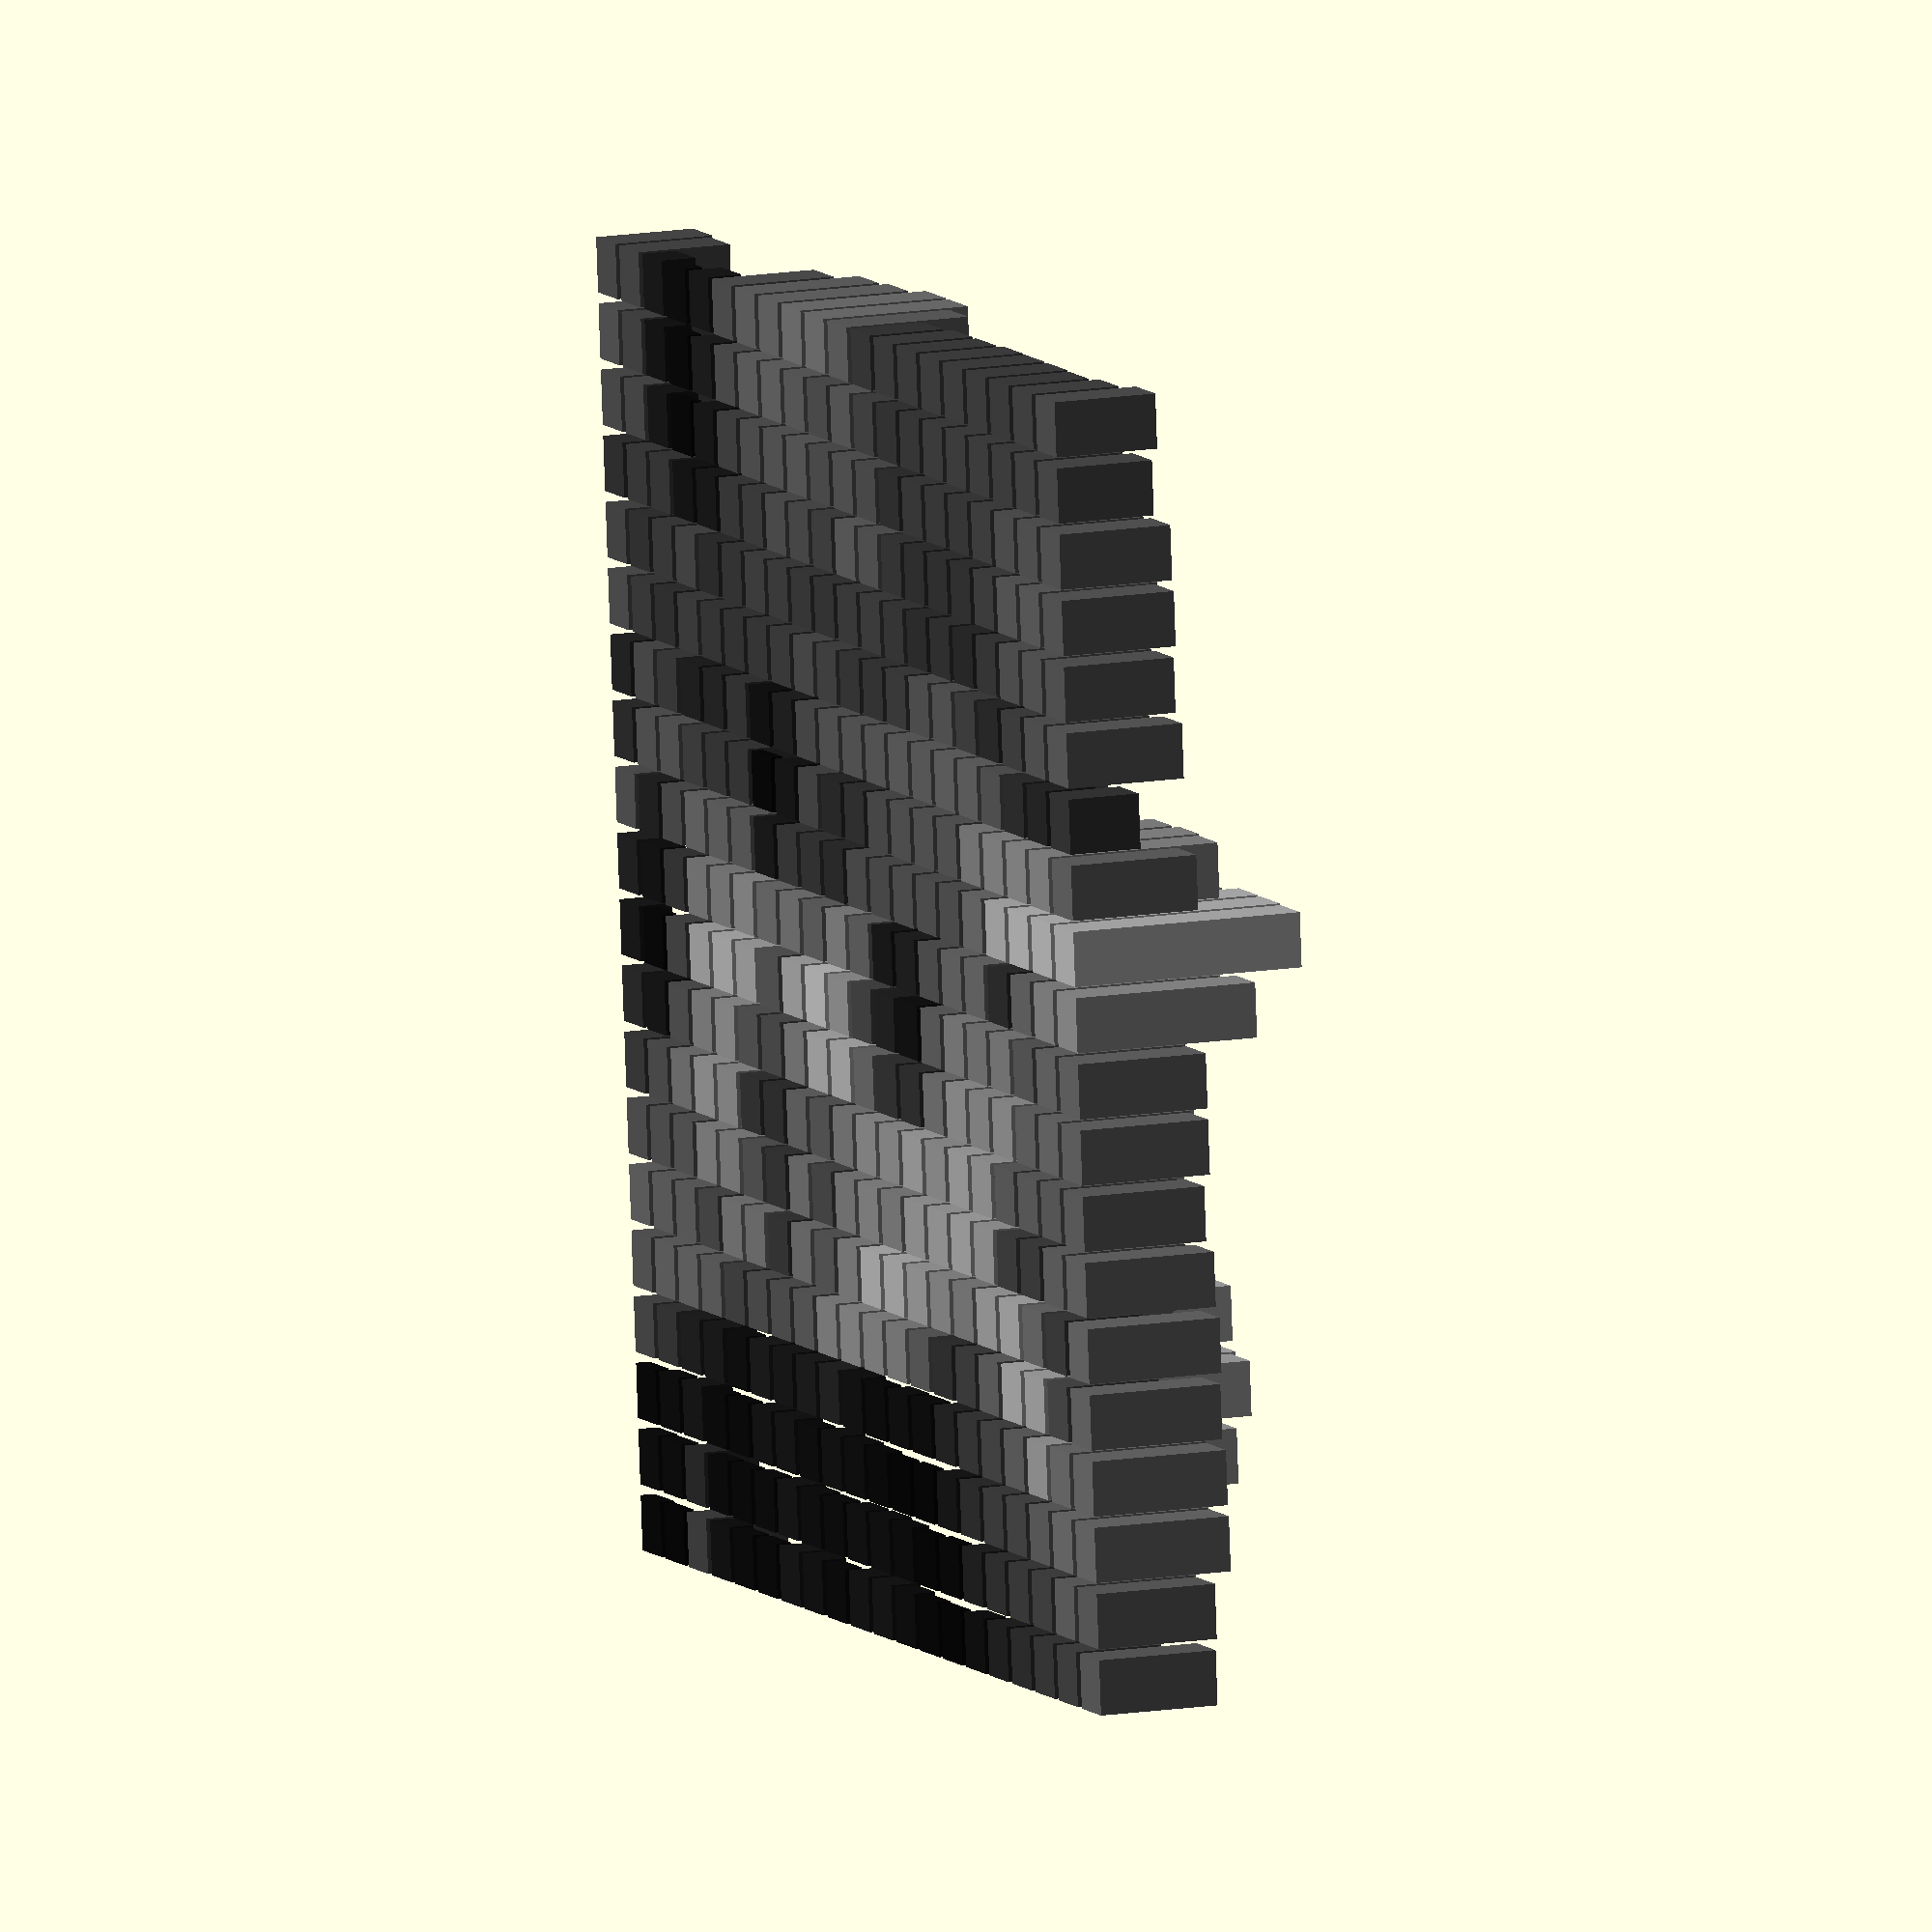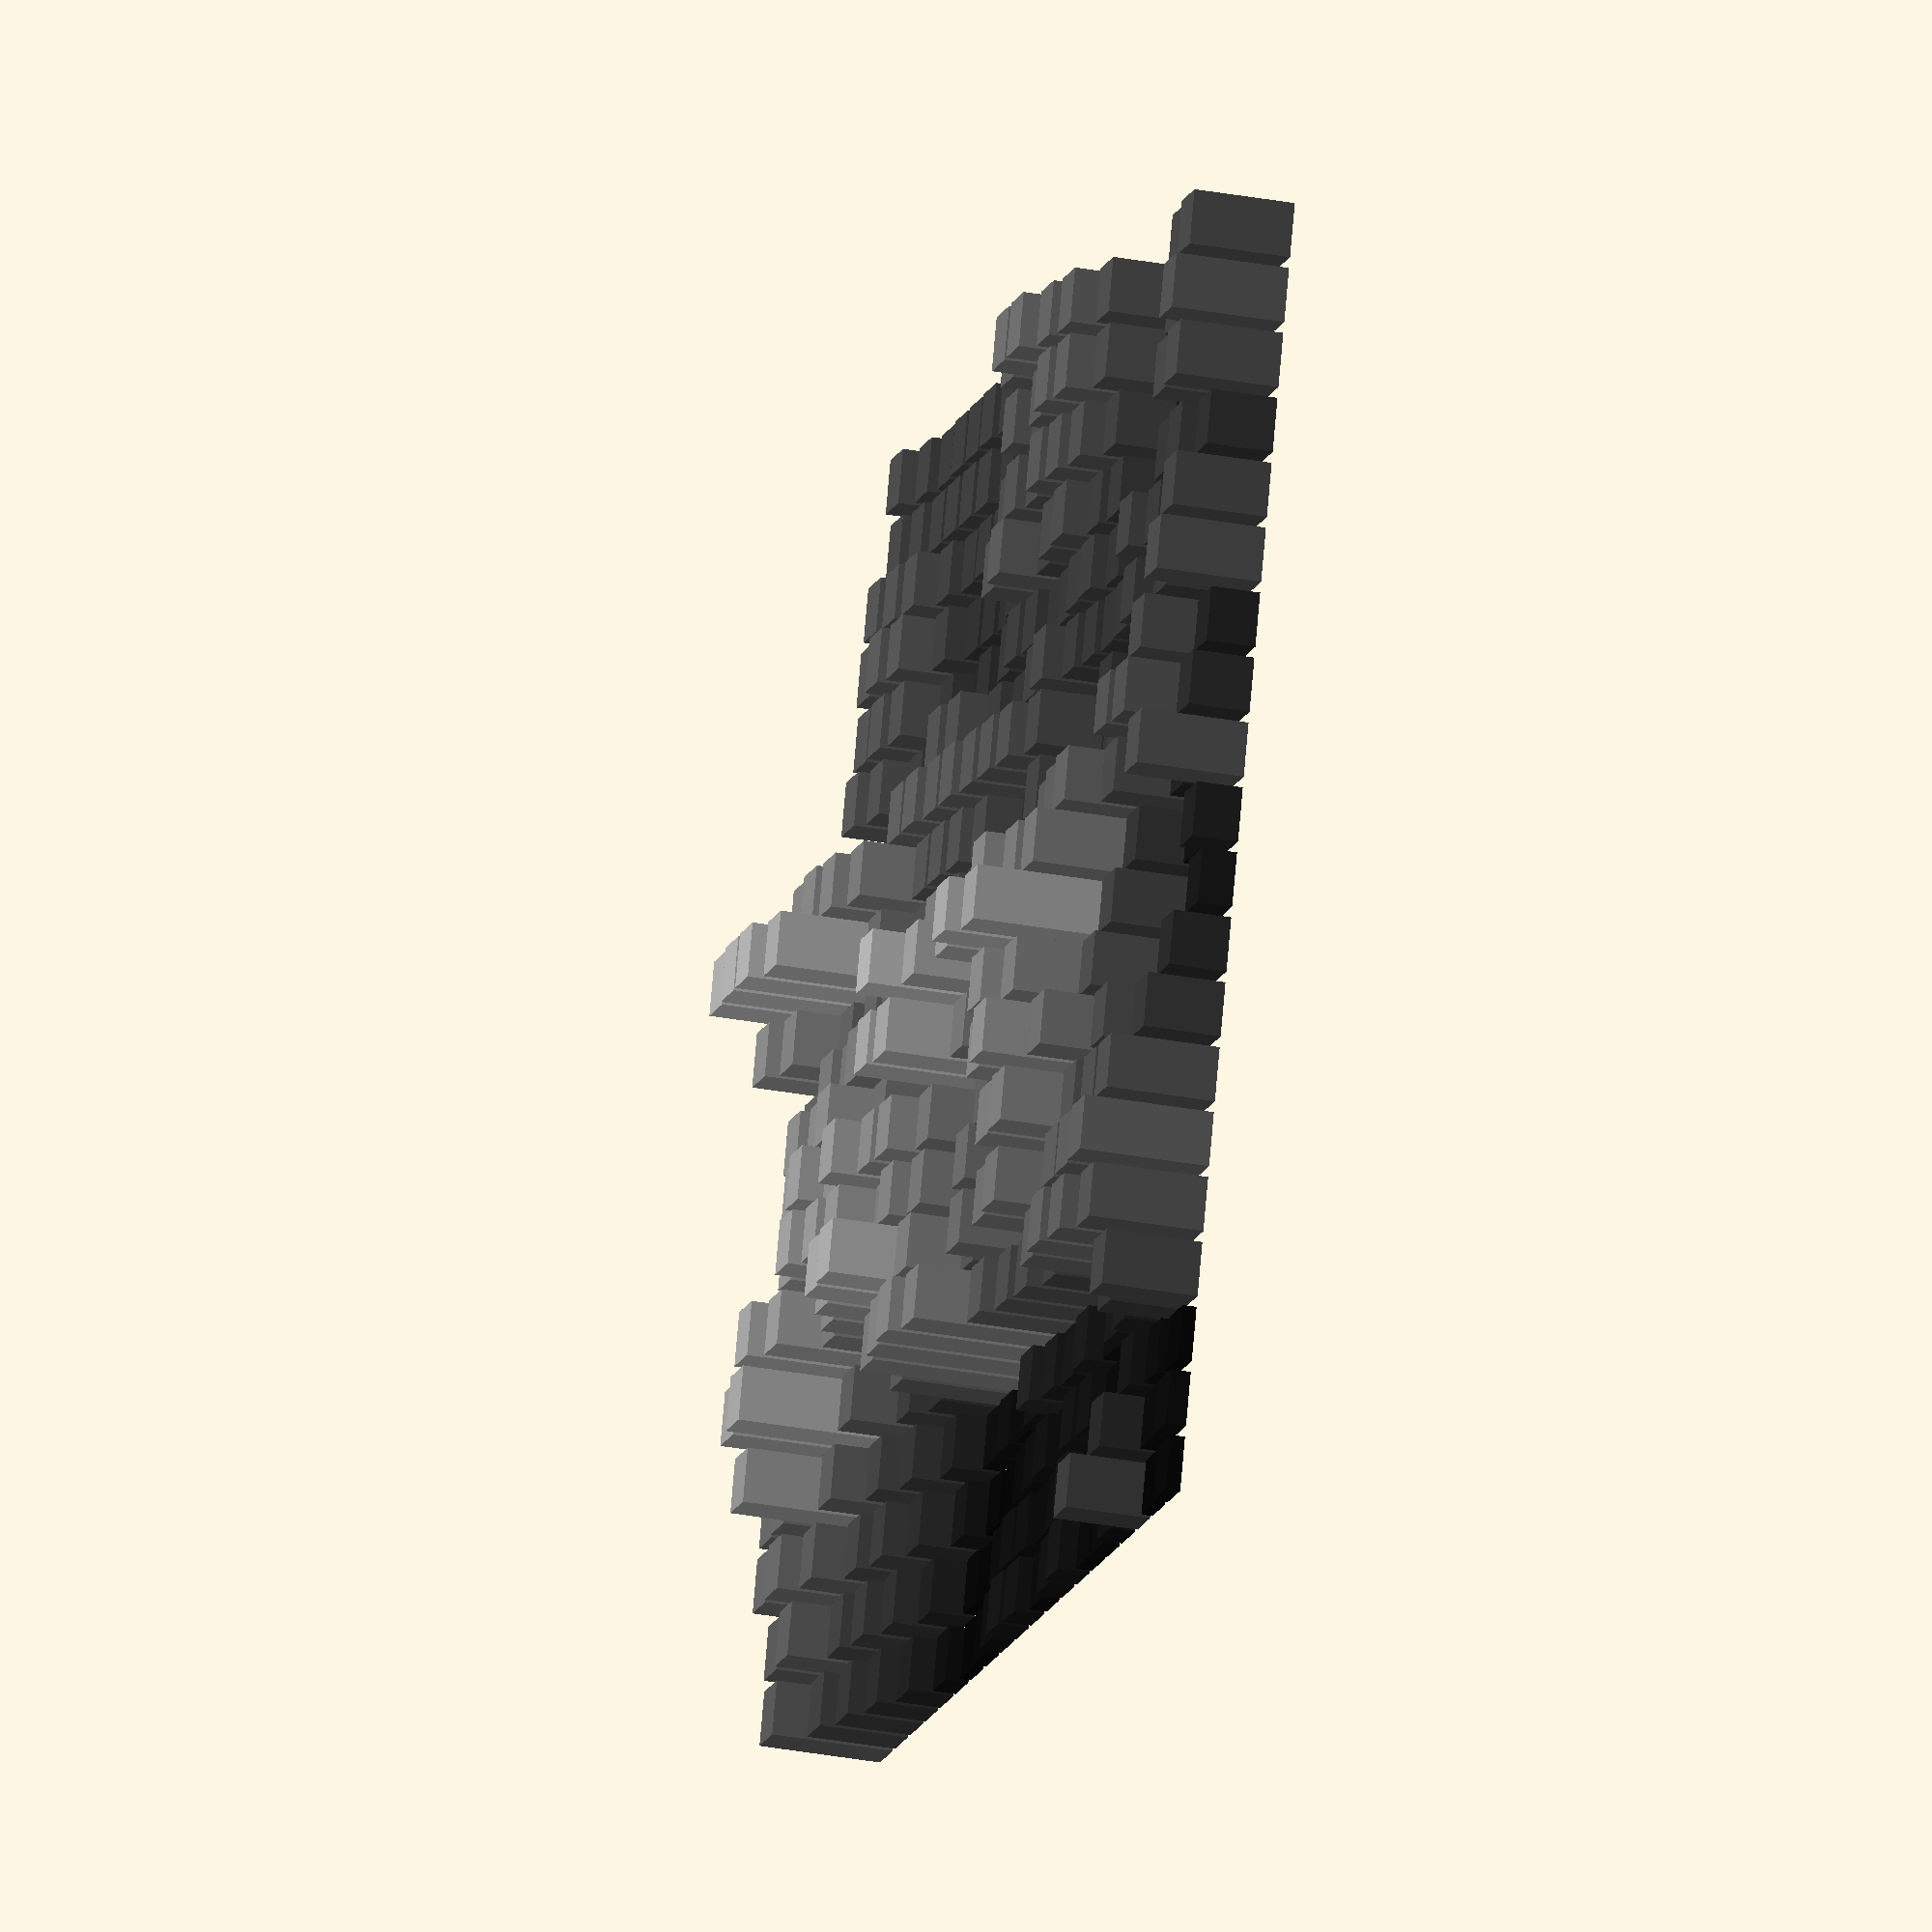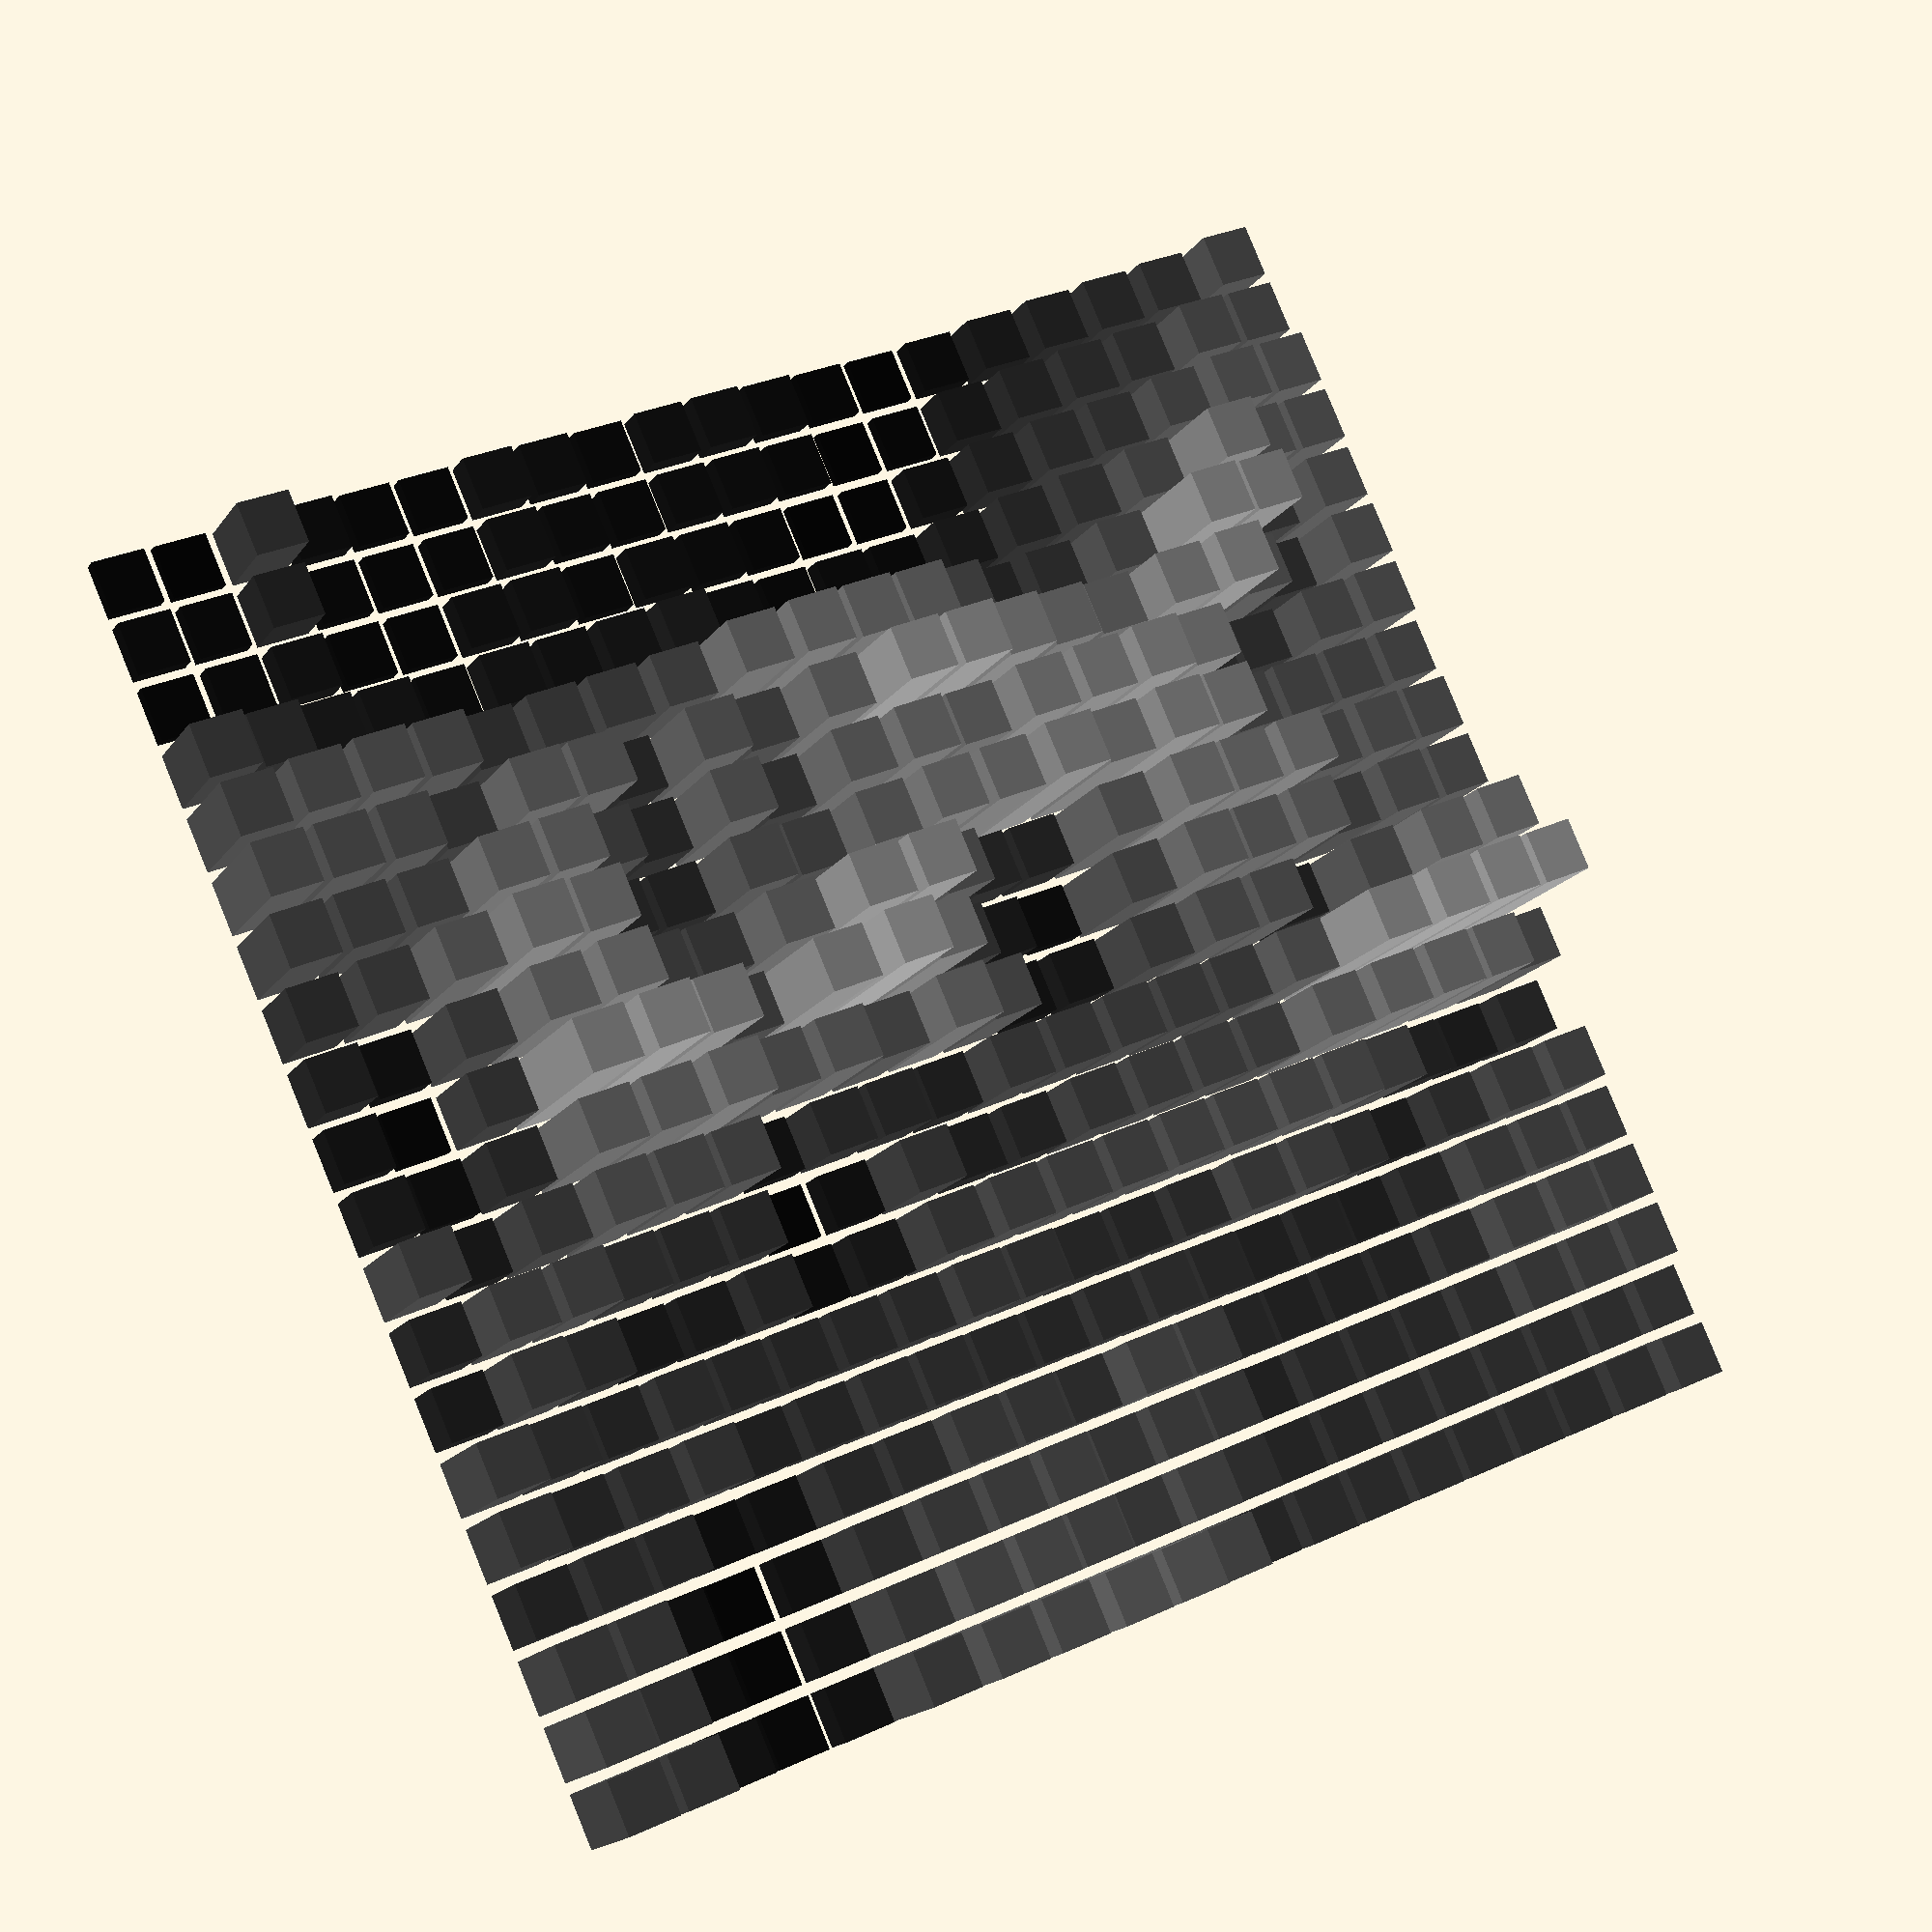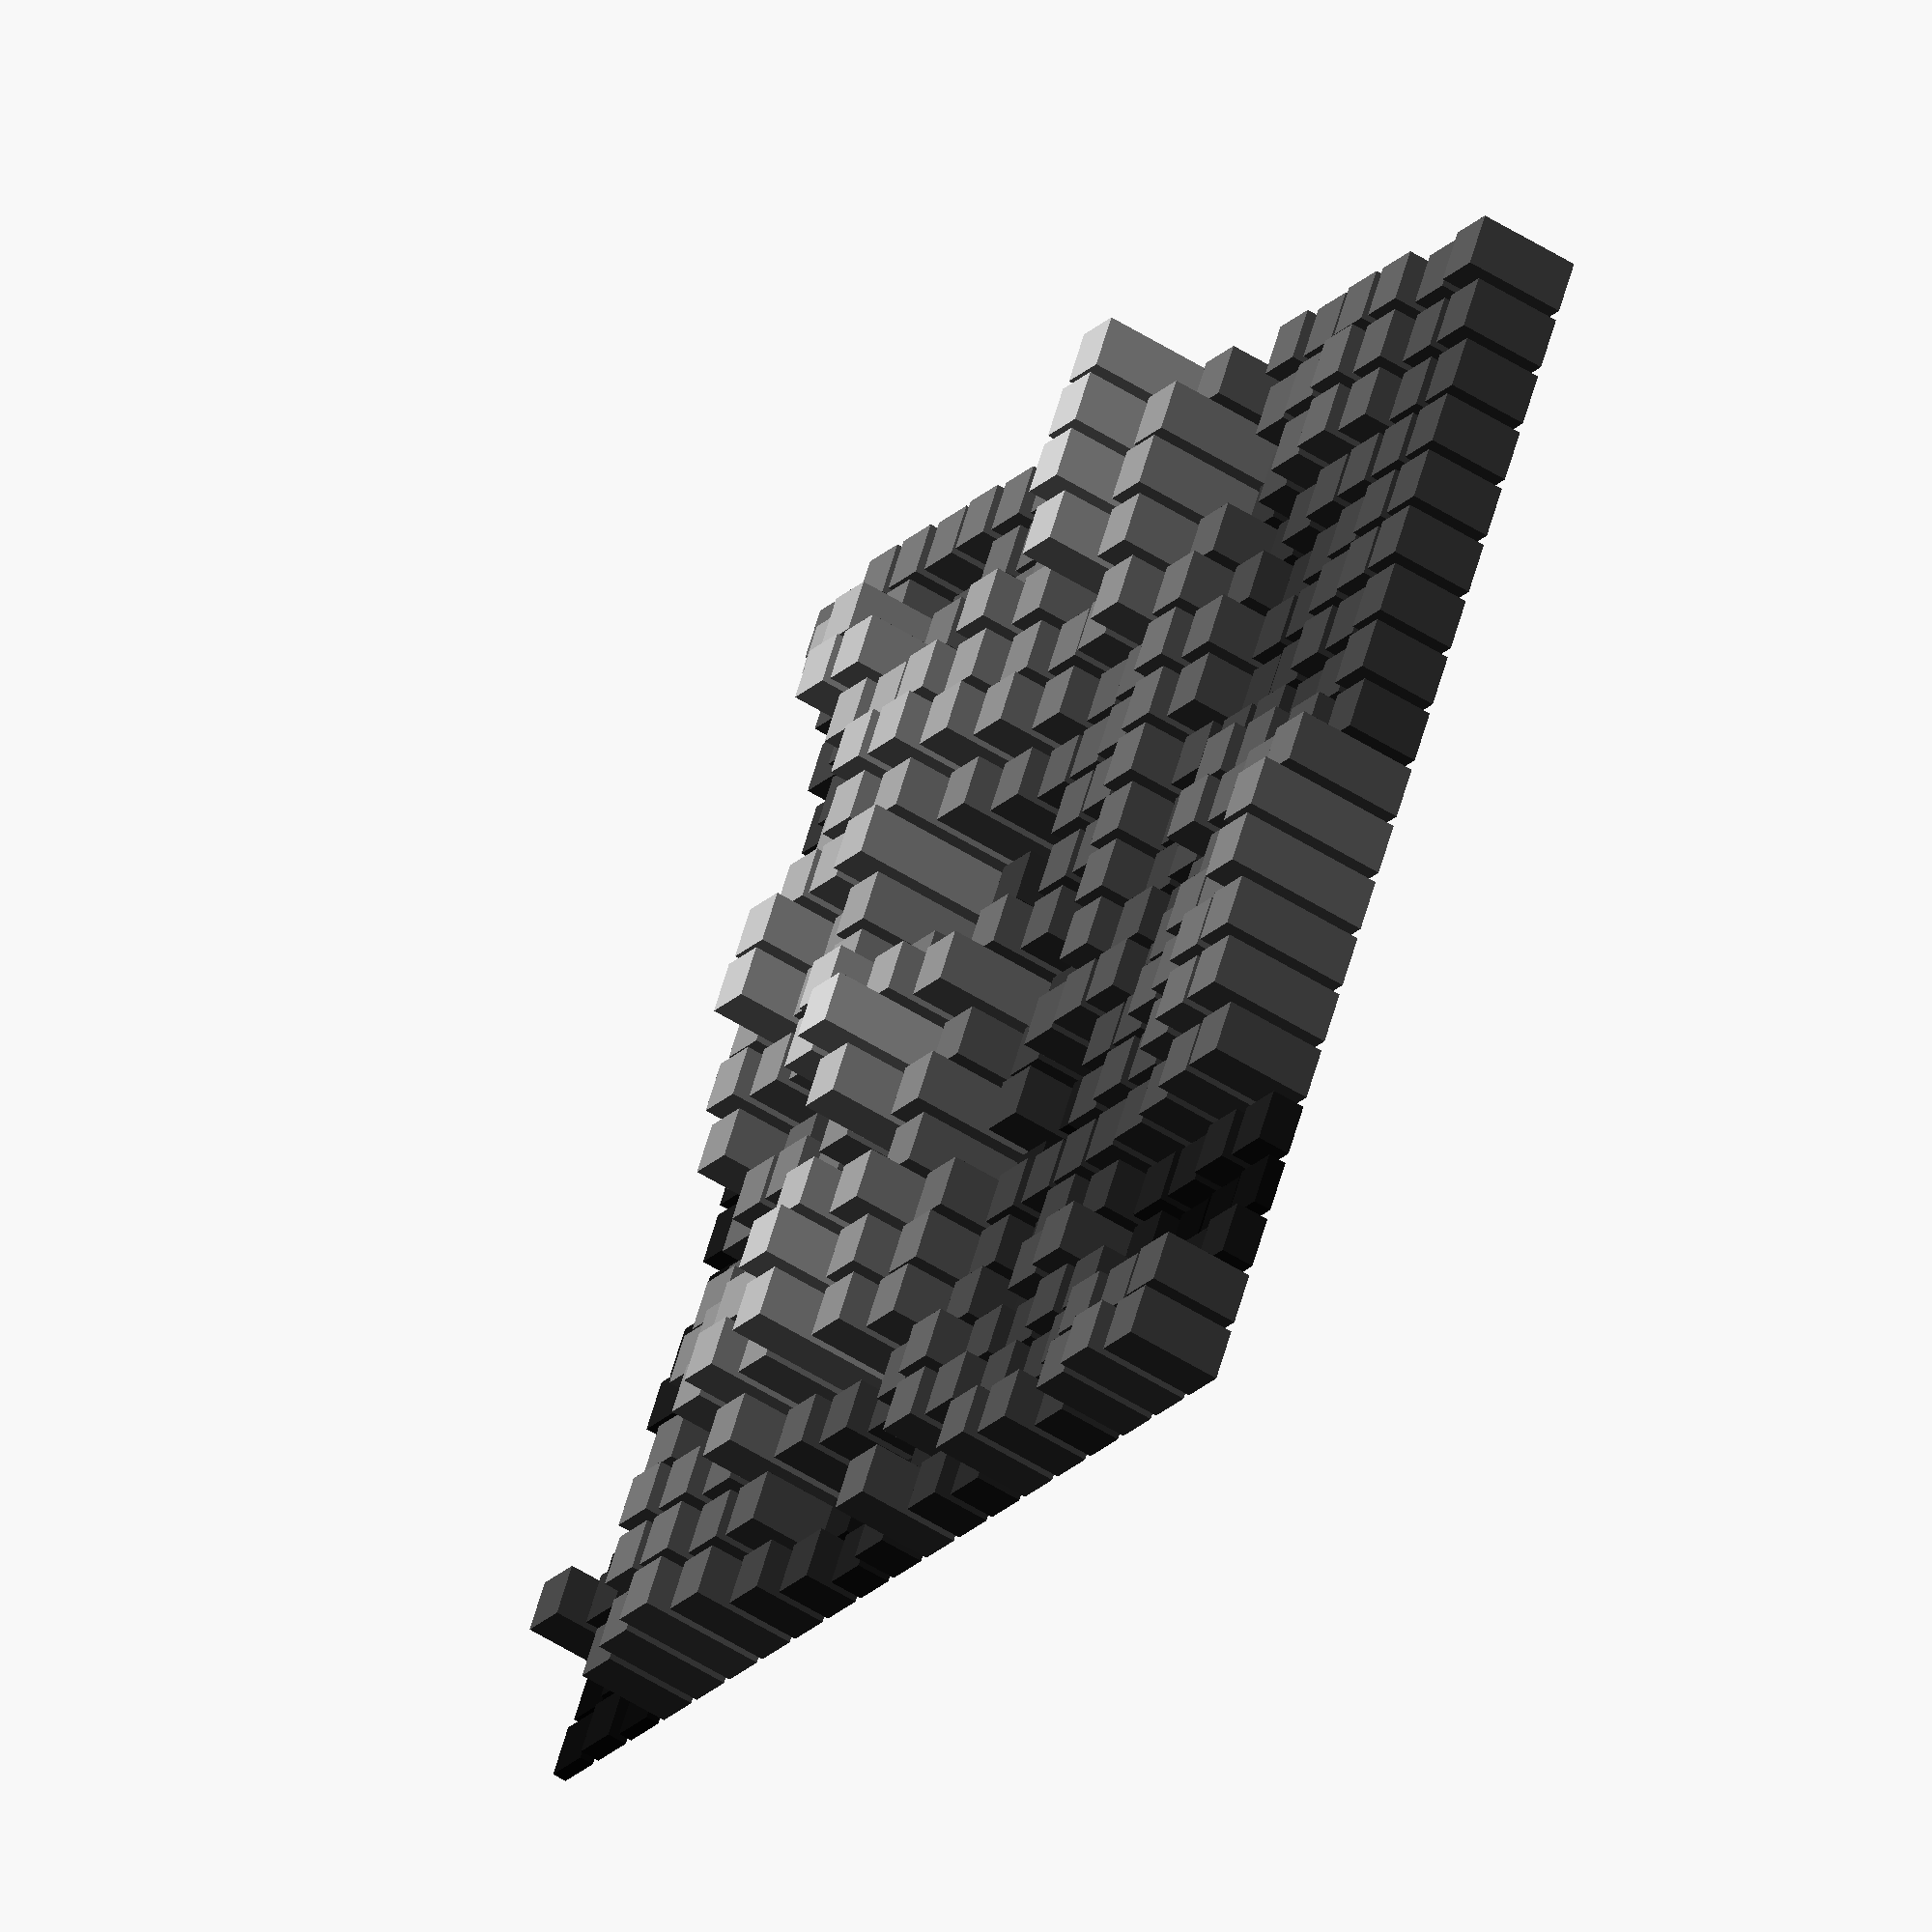
<openscad>
color([0.04444313725490196,0.04444313725490196,0.04444313725490196]){translate([0,0,0]){
cube(size = [6.666666666666667,6.666666666666667,1.7777254901960784]);
}
}
color([0.06202509803921569,0.06202509803921569,0.06202509803921569]){translate([8,0,0]){
cube(size = [6.666666666666667,6.666666666666667,2.4810039215686275]);
}
}
color([0.04269725490196078,0.04269725490196078,0.04269725490196078]){translate([16,0,0]){
cube(size = [6.666666666666667,6.666666666666667,1.7078901960784312]);
}
}
color([0.2945145098039215,0.2945145098039215,0.2945145098039215]){translate([24,0,0]){
cube(size = [6.666666666666667,6.666666666666667,11.78058039215686]);
}
}
color([0.3523180392156863,0.3523180392156863,0.3523180392156863]){translate([32,0,0]){
cube(size = [6.666666666666667,6.666666666666667,14.09272156862745]);
}
}
color([0.39701019607843135,0.39701019607843135,0.39701019607843135]){translate([40,0,0]){
cube(size = [6.666666666666667,6.666666666666667,15.880407843137254]);
}
}
color([0.33292352941176473,0.33292352941176473,0.33292352941176473]){translate([48,0,0]){
cube(size = [6.666666666666667,6.666666666666667,13.31694117647059]);
}
}
color([0.2372419607843137,0.2372419607843137,0.2372419607843137]){translate([56,0,0]){
cube(size = [6.666666666666667,6.666666666666667,9.489678431372548]);
}
}
color([0.17609764705882353,0.17609764705882353,0.17609764705882353]){translate([64,0,0]){
cube(size = [6.666666666666667,6.666666666666667,7.0439058823529415]);
}
}
color([0.10715333333333332,0.10715333333333332,0.10715333333333332]){translate([72,0,0]){
cube(size = [6.666666666666667,6.666666666666667,4.286133333333333]);
}
}
color([0.14063803921568627,0.14063803921568627,0.14063803921568627]){translate([80,0,0]){
cube(size = [6.666666666666667,6.666666666666667,5.625521568627451]);
}
}
color([0.3294070588235294,0.3294070588235294,0.3294070588235294]){translate([88,0,0]){
cube(size = [6.666666666666667,6.666666666666667,13.176282352941175]);
}
}
color([0.18739686274509804,0.18739686274509804,0.18739686274509804]){translate([96,0,0]){
cube(size = [6.666666666666667,6.666666666666667,7.4958745098039214]);
}
}
color([0.15022627450980391,0.15022627450980391,0.15022627450980391]){translate([104,0,0]){
cube(size = [6.666666666666667,6.666666666666667,6.009050980392157]);
}
}
color([0.32154,0.32154,0.32154]){translate([112,0,0]){
cube(size = [6.666666666666667,6.666666666666667,12.8616]);
}
}
color([0.29078666666666664,0.29078666666666664,0.29078666666666664]){translate([120,0,0]){
cube(size = [6.666666666666667,6.666666666666667,11.631466666666665]);
}
}
color([0.20246549019607843,0.20246549019607843,0.20246549019607843]){translate([128,0,0]){
cube(size = [6.666666666666667,6.666666666666667,8.098619607843137]);
}
}
color([0.31483803921568626,0.31483803921568626,0.31483803921568626]){translate([136,0,0]){
cube(size = [6.666666666666667,6.666666666666667,12.59352156862745]);
}
}
color([0.3459290196078431,0.3459290196078431,0.3459290196078431]){translate([144,0,0]){
cube(size = [6.666666666666667,6.666666666666667,13.837160784313724]);
}
}
color([0.3087835294117647,0.3087835294117647,0.3087835294117647]){translate([152,0,0]){
cube(size = [6.666666666666667,6.666666666666667,12.351341176470587]);
}
}
color([0.034341176470588236,0.034341176470588236,0.034341176470588236]){translate([0,8,0]){
cube(size = [6.666666666666667,6.666666666666667,1.3736470588235294]);
}
}
color([0.05546392156862744,0.05546392156862744,0.05546392156862744]){translate([8,8,0]){
cube(size = [6.666666666666667,6.666666666666667,2.2185568627450976]);
}
}
color([0.06196509803921568,0.06196509803921568,0.06196509803921568]){translate([16,8,0]){
cube(size = [6.666666666666667,6.666666666666667,2.4786039215686273]);
}
}
color([0.2232854901960784,0.2232854901960784,0.2232854901960784]){translate([24,8,0]){
cube(size = [6.666666666666667,6.666666666666667,8.931419607843136]);
}
}
color([0.39596470588235294,0.39596470588235294,0.39596470588235294]){translate([32,8,0]){
cube(size = [6.666666666666667,6.666666666666667,15.838588235294118]);
}
}
color([0.38905882352941173,0.38905882352941173,0.38905882352941173]){translate([40,8,0]){
cube(size = [6.666666666666667,6.666666666666667,15.562352941176469]);
}
}
color([0.3320294117647059,0.3320294117647059,0.3320294117647059]){translate([48,8,0]){
cube(size = [6.666666666666667,6.666666666666667,13.281176470588235]);
}
}
color([0.3164047058823529,0.3164047058823529,0.3164047058823529]){translate([56,8,0]){
cube(size = [6.666666666666667,6.666666666666667,12.656188235294117]);
}
}
color([0.09651960784313726,0.09651960784313726,0.09651960784313726]){translate([64,8,0]){
cube(size = [6.666666666666667,6.666666666666667,3.8607843137254907]);
}
}
color([0.04500588235294118,0.04500588235294118,0.04500588235294118]){translate([72,8,0]){
cube(size = [6.666666666666667,6.666666666666667,1.8002352941176472]);
}
}
color([0.08251411764705882,0.08251411764705882,0.08251411764705882]){translate([80,8,0]){
cube(size = [6.666666666666667,6.666666666666667,3.300564705882353]);
}
}
color([0.1419792156862745,0.1419792156862745,0.1419792156862745]){translate([88,8,0]){
cube(size = [6.666666666666667,6.666666666666667,5.67916862745098]);
}
}
color([0.34052980392156856,0.34052980392156856,0.34052980392156856]){translate([96,8,0]){
cube(size = [6.666666666666667,6.666666666666667,13.621192156862742]);
}
}
color([0.3078796078431372,0.3078796078431372,0.3078796078431372]){translate([104,8,0]){
cube(size = [6.666666666666667,6.666666666666667,12.315184313725489]);
}
}
color([0.24686196078431372,0.24686196078431372,0.24686196078431372]){translate([112,8,0]){
cube(size = [6.666666666666667,6.666666666666667,9.874478431372548]);
}
}
color([0.21018117647058823,0.21018117647058823,0.21018117647058823]){translate([120,8,0]){
cube(size = [6.666666666666667,6.666666666666667,8.407247058823529]);
}
}
color([0.24485568627450982,0.24485568627450982,0.24485568627450982]){translate([128,8,0]){
cube(size = [6.666666666666667,6.666666666666667,9.794227450980394]);
}
}
color([0.3020713725490196,0.3020713725490196,0.3020713725490196]){translate([136,8,0]){
cube(size = [6.666666666666667,6.666666666666667,12.082854901960784]);
}
}
color([0.28312352941176466,0.28312352941176466,0.28312352941176466]){translate([144,8,0]){
cube(size = [6.666666666666667,6.666666666666667,11.324941176470587]);
}
}
color([0.29079686274509803,0.29079686274509803,0.29079686274509803]){translate([152,8,0]){
cube(size = [6.666666666666667,6.666666666666667,11.631874509803922]);
}
}
color([0.25882941176470586,0.25882941176470586,0.25882941176470586]){translate([0,16,0]){
cube(size = [6.666666666666667,6.666666666666667,10.353176470588235]);
}
}
color([0.1735776470588235,0.1735776470588235,0.1735776470588235]){translate([8,16,0]){
cube(size = [6.666666666666667,6.666666666666667,6.94310588235294]);
}
}
color([0.0988149019607843,0.0988149019607843,0.0988149019607843]){translate([16,16,0]){
cube(size = [6.666666666666667,6.666666666666667,3.952596078431372]);
}
}
color([0.1312364705882353,0.1312364705882353,0.1312364705882353]){translate([24,16,0]){
cube(size = [6.666666666666667,6.666666666666667,5.2494588235294115]);
}
}
color([0.41181843137254903,0.41181843137254903,0.41181843137254903]){translate([32,16,0]){
cube(size = [6.666666666666667,6.666666666666667,16.47273725490196]);
}
}
color([0.3859650980392157,0.3859650980392157,0.3859650980392157]){translate([40,16,0]){
cube(size = [6.666666666666667,6.666666666666667,15.438603921568628]);
}
}
color([0.3470313725490196,0.3470313725490196,0.3470313725490196]){translate([48,16,0]){
cube(size = [6.666666666666667,6.666666666666667,13.881254901960784]);
}
}
color([0.46380352941176467,0.46380352941176467,0.46380352941176467]){translate([56,16,0]){
cube(size = [6.666666666666667,6.666666666666667,18.552141176470588]);
}
}
color([0.32476039215686275,0.32476039215686275,0.32476039215686275]){translate([64,16,0]){
cube(size = [6.666666666666667,6.666666666666667,12.99041568627451]);
}
}
color([0.28091333333333335,0.28091333333333335,0.28091333333333335]){translate([72,16,0]){
cube(size = [6.666666666666667,6.666666666666667,11.236533333333334]);
}
}
color([0.22388392156862746,0.22388392156862746,0.22388392156862746]){translate([80,16,0]){
cube(size = [6.666666666666667,6.666666666666667,8.955356862745099]);
}
}
color([0.3090090196078431,0.3090090196078431,0.3090090196078431]){translate([88,16,0]){
cube(size = [6.666666666666667,6.666666666666667,12.360360784313723]);
}
}
color([0.34924862745098034,0.34924862745098034,0.34924862745098034]){translate([96,16,0]){
cube(size = [6.666666666666667,6.666666666666667,13.969945098039213]);
}
}
color([0.2445176470588235,0.2445176470588235,0.2445176470588235]){translate([104,16,0]){
cube(size = [6.666666666666667,6.666666666666667,9.78070588235294]);
}
}
color([0.2081149019607843,0.2081149019607843,0.2081149019607843]){translate([112,16,0]){
cube(size = [6.666666666666667,6.666666666666667,8.324596078431373]);
}
}
color([0.24698862745098038,0.24698862745098038,0.24698862745098038]){translate([120,16,0]){
cube(size = [6.666666666666667,6.666666666666667,9.879545098039216]);
}
}
color([0.23277176470588234,0.23277176470588234,0.23277176470588234]){translate([128,16,0]){
cube(size = [6.666666666666667,6.666666666666667,9.310870588235293]);
}
}
color([0.1010992156862745,0.1010992156862745,0.1010992156862745]){translate([136,16,0]){
cube(size = [6.666666666666667,6.666666666666667,4.04396862745098]);
}
}
color([0.08918431372549018,0.08918431372549018,0.08918431372549018]){translate([144,16,0]){
cube(size = [6.666666666666667,6.666666666666667,3.5673725490196073]);
}
}
color([0.10721333333333333,0.10721333333333333,0.10721333333333333]){translate([152,16,0]){
cube(size = [6.666666666666667,6.666666666666667,4.2885333333333335]);
}
}
color([0.07752313725490195,0.07752313725490195,0.07752313725490195]){translate([0,24,0]){
cube(size = [6.666666666666667,6.666666666666667,3.100925490196078]);
}
}
color([0.05360901960784314,0.05360901960784314,0.05360901960784314]){translate([8,24,0]){
cube(size = [6.666666666666667,6.666666666666667,2.1443607843137253]);
}
}
color([0.0510956862745098,0.0510956862745098,0.0510956862745098]){translate([16,24,0]){
cube(size = [6.666666666666667,6.666666666666667,2.043827450980392]);
}
}
color([0.11062745098039214,0.11062745098039214,0.11062745098039214]){translate([24,24,0]){
cube(size = [6.666666666666667,6.666666666666667,4.425098039215686]);
}
}
color([0.38519764705882353,0.38519764705882353,0.38519764705882353]){translate([32,24,0]){
cube(size = [6.666666666666667,6.666666666666667,15.407905882352942]);
}
}
color([0.2949862745098039,0.2949862745098039,0.2949862745098039]){translate([40,24,0]){
cube(size = [6.666666666666667,6.666666666666667,11.799450980392157]);
}
}
color([0.5211952941176471,0.5211952941176471,0.5211952941176471]){translate([48,24,0]){
cube(size = [6.666666666666667,6.666666666666667,20.847811764705884]);
}
}
color([0.5953172549019607,0.5953172549019607,0.5953172549019607]){translate([56,24,0]){
cube(size = [6.666666666666667,6.666666666666667,23.812690196078428]);
}
}
color([0.5179992156862745,0.5179992156862745,0.5179992156862745]){translate([64,24,0]){
cube(size = [6.666666666666667,6.666666666666667,20.71996862745098]);
}
}
color([0.6576552941176469,0.6576552941176469,0.6576552941176469]){translate([72,24,0]){
cube(size = [6.666666666666667,6.666666666666667,26.306211764705875]);
}
}
color([0.49154745098039215,0.49154745098039215,0.49154745098039215]){translate([80,24,0]){
cube(size = [6.666666666666667,6.666666666666667,19.661898039215686]);
}
}
color([0.41299725490196076,0.41299725490196076,0.41299725490196076]){translate([88,24,0]){
cube(size = [6.666666666666667,6.666666666666667,16.519890196078432]);
}
}
color([0.26216627450980395,0.26216627450980395,0.26216627450980395]){translate([96,24,0]){
cube(size = [6.666666666666667,6.666666666666667,10.486650980392158]);
}
}
color([0.13575647058823528,0.13575647058823528,0.13575647058823528]){translate([104,24,0]){
cube(size = [6.666666666666667,6.666666666666667,5.430258823529411]);
}
}
color([0.25758,0.25758,0.25758]){translate([112,24,0]){
cube(size = [6.666666666666667,6.666666666666667,10.303199999999999]);
}
}
color([0.28816431372549023,0.28816431372549023,0.28816431372549023]){translate([120,24,0]){
cube(size = [6.666666666666667,6.666666666666667,11.526572549019608]);
}
}
color([0.08916666666666667,0.08916666666666667,0.08916666666666667]){translate([128,24,0]){
cube(size = [6.666666666666667,6.666666666666667,3.566666666666667]);
}
}
color([0.038226666666666666,0.038226666666666666,0.038226666666666666]){translate([136,24,0]){
cube(size = [6.666666666666667,6.666666666666667,1.5290666666666666]);
}
}
color([0.04583333333333333,0.04583333333333333,0.04583333333333333]){translate([144,24,0]){
cube(size = [6.666666666666667,6.666666666666667,1.8333333333333333]);
}
}
color([0.05721647058823529,0.05721647058823529,0.05721647058823529]){translate([152,24,0]){
cube(size = [6.666666666666667,6.666666666666667,2.2886588235294116]);
}
}
color([0.05198980392156862,0.05198980392156862,0.05198980392156862]){translate([0,32,0]){
cube(size = [6.666666666666667,6.666666666666667,2.079592156862745]);
}
}
color([0.047621568627450976,0.047621568627450976,0.047621568627450976]){translate([8,32,0]){
cube(size = [6.666666666666667,6.666666666666667,1.904862745098039]);
}
}
color([0.049029411764705884,0.049029411764705884,0.049029411764705884]){translate([16,32,0]){
cube(size = [6.666666666666667,6.666666666666667,1.9611764705882353]);
}
}
color([0.06695607843137254,0.06695607843137254,0.06695607843137254]){translate([24,32,0]){
cube(size = [6.666666666666667,6.666666666666667,2.6782431372549014]);
}
}
color([0.2707760784313725,0.2707760784313725,0.2707760784313725]){translate([32,32,0]){
cube(size = [6.666666666666667,6.666666666666667,10.831043137254902]);
}
}
color([0.47677450980392155,0.47677450980392155,0.47677450980392155]){translate([40,32,0]){
cube(size = [6.666666666666667,6.666666666666667,19.070980392156862]);
}
}
color([0.5134658823529411,0.5134658823529411,0.5134658823529411]){translate([48,32,0]){
cube(size = [6.666666666666667,6.666666666666667,20.538635294117643]);
}
}
color([0.5594145098039215,0.5594145098039215,0.5594145098039215]){translate([56,32,0]){
cube(size = [6.666666666666667,6.666666666666667,22.37658039215686]);
}
}
color([0.5729976470588235,0.5729976470588235,0.5729976470588235]){translate([64,32,0]){
cube(size = [6.666666666666667,6.666666666666667,22.91990588235294]);
}
}
color([0.6992956862745098,0.6992956862745098,0.6992956862745098]){translate([72,32,0]){
cube(size = [6.666666666666667,6.666666666666667,27.971827450980392]);
}
}
color([0.5038847058823529,0.5038847058823529,0.5038847058823529]){translate([80,32,0]){
cube(size = [6.666666666666667,6.666666666666667,20.155388235294115]);
}
}
color([0.3966050980392156,0.3966050980392156,0.3966050980392156]){translate([88,32,0]){
cube(size = [6.666666666666667,6.666666666666667,15.864203921568624]);
}
}
color([0.23130392156862745,0.23130392156862745,0.23130392156862745]){translate([96,32,0]){
cube(size = [6.666666666666667,6.666666666666667,9.252156862745098]);
}
}
color([0.1542992156862745,0.1542992156862745,0.1542992156862745]){translate([104,32,0]){
cube(size = [6.666666666666667,6.666666666666667,6.17196862745098]);
}
}
color([0.23002274509803922,0.23002274509803922,0.23002274509803922]){translate([112,32,0]){
cube(size = [6.666666666666667,6.666666666666667,9.200909803921569]);
}
}
color([0.1910643137254902,0.1910643137254902,0.1910643137254902]){translate([120,32,0]){
cube(size = [6.666666666666667,6.666666666666667,7.642572549019608]);
}
}
color([0.10657960784313725,0.10657960784313725,0.10657960784313725]){translate([128,32,0]){
cube(size = [6.666666666666667,6.666666666666667,4.26318431372549]);
}
}
color([0.10141960784313725,0.10141960784313725,0.10141960784313725]){translate([136,32,0]){
cube(size = [6.666666666666667,6.666666666666667,4.05678431372549]);
}
}
color([0.12207098039215686,0.12207098039215686,0.12207098039215686]){translate([144,32,0]){
cube(size = [6.666666666666667,6.666666666666667,4.882839215686275]);
}
}
color([0.10647058823529411,0.10647058823529411,0.10647058823529411]){translate([152,32,0]){
cube(size = [6.666666666666667,6.666666666666667,4.258823529411765]);
}
}
color([0.049645490196078425,0.049645490196078425,0.049645490196078425]){translate([0,40,0]){
cube(size = [6.666666666666667,6.666666666666667,1.985819607843137]);
}
}
color([0.058769019607843136,0.058769019607843136,0.058769019607843136]){translate([8,40,0]){
cube(size = [6.666666666666667,6.666666666666667,2.3507607843137253]);
}
}
color([0.08818117647058824,0.08818117647058824,0.08818117647058824]){translate([16,40,0]){
cube(size = [6.666666666666667,6.666666666666667,3.527247058823529]);
}
}
color([0.11512235294117645,0.11512235294117645,0.11512235294117645]){translate([24,40,0]){
cube(size = [6.666666666666667,6.666666666666667,4.604894117647058]);
}
}
color([0.31256078431372547,0.31256078431372547,0.31256078431372547]){translate([32,40,0]){
cube(size = [6.666666666666667,6.666666666666667,12.502431372549019]);
}
}
color([0.45868235294117643,0.45868235294117643,0.45868235294117643]){translate([40,40,0]){
cube(size = [6.666666666666667,6.666666666666667,18.347294117647056]);
}
}
color([0.3361227450980392,0.3361227450980392,0.3361227450980392]){translate([48,40,0]){
cube(size = [6.666666666666667,6.666666666666667,13.444909803921568]);
}
}
color([0.21241529411764704,0.21241529411764704,0.21241529411764704]){translate([56,40,0]){
cube(size = [6.666666666666667,6.666666666666667,8.496611764705882]);
}
}
color([0.3404376470588235,0.3404376470588235,0.3404376470588235]){translate([64,40,0]){
cube(size = [6.666666666666667,6.666666666666667,13.61750588235294]);
}
}
color([0.6445749019607843,0.6445749019607843,0.6445749019607843]){translate([72,40,0]){
cube(size = [6.666666666666667,6.666666666666667,25.78299607843137]);
}
}
color([0.5570525490196078,0.5570525490196078,0.5570525490196078]){translate([80,40,0]){
cube(size = [6.666666666666667,6.666666666666667,22.28210196078431]);
}
}
color([0.37268352941176464,0.37268352941176464,0.37268352941176464]){translate([88,40,0]){
cube(size = [6.666666666666667,6.666666666666667,14.907341176470585]);
}
}
color([0.22997999999999996,0.22997999999999996,0.22997999999999996]){translate([96,40,0]){
cube(size = [6.666666666666667,6.666666666666667,9.199199999999998]);
}
}
color([0.22092352941176469,0.22092352941176469,0.22092352941176469]){translate([104,40,0]){
cube(size = [6.666666666666667,6.666666666666667,8.836941176470587]);
}
}
color([0.22290549019607842,0.22290549019607842,0.22290549019607842]){translate([112,40,0]){
cube(size = [6.666666666666667,6.666666666666667,8.916219607843136]);
}
}
color([0.2267,0.2267,0.2267]){translate([120,40,0]){
cube(size = [6.666666666666667,6.666666666666667,9.068000000000001]);
}
}
color([0.2405541176470588,0.2405541176470588,0.2405541176470588]){translate([128,40,0]){
cube(size = [6.666666666666667,6.666666666666667,9.622164705882351]);
}
}
color([0.2693258823529412,0.2693258823529412,0.2693258823529412]){translate([136,40,0]){
cube(size = [6.666666666666667,6.666666666666667,10.773035294117648]);
}
}
color([0.3181505882352941,0.3181505882352941,0.3181505882352941]){translate([144,40,0]){
cube(size = [6.666666666666667,6.666666666666667,12.726023529411762]);
}
}
color([0.32582392156862744,0.32582392156862744,0.32582392156862744]){translate([152,40,0]){
cube(size = [6.666666666666667,6.666666666666667,13.032956862745097]);
}
}
color([0.09804745098039215,0.09804745098039215,0.09804745098039215]){translate([0,48,0]){
cube(size = [6.666666666666667,6.666666666666667,3.921898039215686]);
}
}
color([0.09416862745098037,0.09416862745098037,0.09416862745098037]){translate([8,48,0]){
cube(size = [6.666666666666667,6.666666666666667,3.7667450980392148]);
}
}
color([0.09165529411764706,0.09165529411764706,0.09165529411764706]){translate([16,48,0]){
cube(size = [6.666666666666667,6.666666666666667,3.6662117647058823]);
}
}
color([0.10195098039215686,0.10195098039215686,0.10195098039215686]){translate([24,48,0]){
cube(size = [6.666666666666667,6.666666666666667,4.078039215686275]);
}
}
color([0.32617215686274503,0.32617215686274503,0.32617215686274503]){translate([32,48,0]){
cube(size = [6.666666666666667,6.666666666666667,13.046886274509802]);
}
}
color([0.22310901960784313,0.22310901960784313,0.22310901960784313]){translate([40,48,0]){
cube(size = [6.666666666666667,6.666666666666667,8.924360784313725]);
}
}
color([0.2214054901960784,0.2214054901960784,0.2214054901960784]){translate([48,48,0]){
cube(size = [6.666666666666667,6.666666666666667,8.856219607843137]);
}
}
color([0.1990505882352941,0.1990505882352941,0.1990505882352941]){translate([56,48,0]){
cube(size = [6.666666666666667,6.666666666666667,7.962023529411764]);
}
}
color([0.30989568627450975,0.30989568627450975,0.30989568627450975]){translate([64,48,0]){
cube(size = [6.666666666666667,6.666666666666667,12.39582745098039]);
}
}
color([0.3452533333333333,0.3452533333333333,0.3452533333333333]){translate([72,48,0]){
cube(size = [6.666666666666667,6.666666666666667,13.810133333333333]);
}
}
color([0.4332717647058823,0.4332717647058823,0.4332717647058823]){translate([80,48,0]){
cube(size = [6.666666666666667,6.666666666666667,17.330870588235292]);
}
}
color([0.10909254901960783,0.10909254901960783,0.10909254901960783]){translate([88,48,0]){
cube(size = [6.666666666666667,6.666666666666667,4.363701960784313]);
}
}
color([0.03761058823529412,0.03761058823529412,0.03761058823529412]){translate([96,48,0]){
cube(size = [6.666666666666667,6.666666666666667,1.5044235294117647]);
}
}
color([0.07704039215686273,0.07704039215686273,0.07704039215686273]){translate([104,48,0]){
cube(size = [6.666666666666667,6.666666666666667,3.0816156862745094]);
}
}
color([0.23511607843137255,0.23511607843137255,0.23511607843137255]){translate([112,48,0]){
cube(size = [6.666666666666667,6.666666666666667,9.404643137254903]);
}
}
color([0.2647219607843137,0.2647219607843137,0.2647219607843137]){translate([120,48,0]){
cube(size = [6.666666666666667,6.666666666666667,10.588878431372548]);
}
}
color([0.25622117647058823,0.25622117647058823,0.25622117647058823]){translate([128,48,0]){
cube(size = [6.666666666666667,6.666666666666667,10.248847058823529]);
}
}
color([0.3318356862745098,0.3318356862745098,0.3318356862745098]){translate([136,48,0]){
cube(size = [6.666666666666667,6.666666666666667,13.273427450980392]);
}
}
color([0.39385607843137255,0.39385607843137255,0.39385607843137255]){translate([144,48,0]){
cube(size = [6.666666666666667,6.666666666666667,15.754243137254901]);
}
}
color([0.3966898039215686,0.3966898039215686,0.3966898039215686]){translate([152,48,0]){
cube(size = [6.666666666666667,6.666666666666667,15.867592156862745]);
}
}
color([0.07861058823529413,0.07861058823529413,0.07861058823529413]){translate([0,56,0]){
cube(size = [6.666666666666667,6.666666666666667,3.144423529411765]);
}
}
color([0.06818823529411763,0.06818823529411763,0.06818823529411763]){translate([8,56,0]){
cube(size = [6.666666666666667,6.666666666666667,2.7275294117647055]);
}
}
color([0.060176862745098036,0.060176862745098036,0.060176862745098036]){translate([16,56,0]){
cube(size = [6.666666666666667,6.666666666666667,2.4070745098039215]);
}
}
color([0.1180827450980392,0.1180827450980392,0.1180827450980392]){translate([24,56,0]){
cube(size = [6.666666666666667,6.666666666666667,4.723309803921568]);
}
}
color([0.3631976470588235,0.3631976470588235,0.3631976470588235]){translate([32,56,0]){
cube(size = [6.666666666666667,6.666666666666667,14.52790588235294]);
}
}
color([0.44565137254901954,0.44565137254901954,0.44565137254901954]){translate([40,56,0]){
cube(size = [6.666666666666667,6.666666666666667,17.82605490196078]);
}
}
color([0.4451376470588234,0.4451376470588234,0.4451376470588234]){translate([48,56,0]){
cube(size = [6.666666666666667,6.666666666666667,17.805505882352936]);
}
}
color([0.40021647058823523,0.40021647058823523,0.40021647058823523]){translate([56,56,0]){
cube(size = [6.666666666666667,6.666666666666667,16.00865882352941]);
}
}
color([0.48728117647058816,0.48728117647058816,0.48728117647058816]){translate([64,56,0]){
cube(size = [6.666666666666667,6.666666666666667,19.491247058823525]);
}
}
color([0.6544345098039216,0.6544345098039216,0.6544345098039216]){translate([72,56,0]){
cube(size = [6.666666666666667,6.666666666666667,26.177380392156863]);
}
}
color([0.4655599999999999,0.4655599999999999,0.4655599999999999]){translate([80,56,0]){
cube(size = [6.666666666666667,6.666666666666667,18.622399999999995]);
}
}
color([0.23268666666666665,0.23268666666666665,0.23268666666666665]){translate([88,56,0]){
cube(size = [6.666666666666667,6.666666666666667,9.307466666666667]);
}
}
color([0.09502705882352941,0.09502705882352941,0.09502705882352941]){translate([96,56,0]){
cube(size = [6.666666666666667,6.666666666666667,3.8010823529411764]);
}
}
color([0.13680117647058823,0.13680117647058823,0.13680117647058823]){translate([104,56,0]){
cube(size = [6.666666666666667,6.666666666666667,5.472047058823529]);
}
}
color([0.2497376470588235,0.2497376470588235,0.2497376470588235]){translate([112,56,0]){
cube(size = [6.666666666666667,6.666666666666667,9.98950588235294]);
}
}
color([0.256601568627451,0.256601568627451,0.256601568627451]){translate([120,56,0]){
cube(size = [6.666666666666667,6.666666666666667,10.26406274509804]);
}
}
color([0.32186039215686274,0.32186039215686274,0.32186039215686274]){translate([128,56,0]){
cube(size = [6.666666666666667,6.666666666666667,12.87441568627451]);
}
}
color([0.3542996078431372,0.3542996078431372,0.3542996078431372]){translate([136,56,0]){
cube(size = [6.666666666666667,6.666666666666667,14.171984313725488]);
}
}
color([0.40702745098039217,0.40702745098039217,0.40702745098039217]){translate([144,56,0]){
cube(size = [6.666666666666667,6.666666666666667,16.281098039215685]);
}
}
color([0.415401568627451,0.415401568627451,0.415401568627451]){translate([152,56,0]){
cube(size = [6.666666666666667,6.666666666666667,16.616062745098038]);
}
}
color([0.05360901960784314,0.05360901960784314,0.05360901960784314]){translate([0,64,0]){
cube(size = [6.666666666666667,6.666666666666667,2.1443607843137253]);
}
}
color([0.05849098039215686,0.05849098039215686,0.05849098039215686]){translate([8,64,0]){
cube(size = [6.666666666666667,6.666666666666667,2.339639215686274]);
}
}
color([0.08163764705882354,0.08163764705882354,0.08163764705882354]){translate([16,64,0]){
cube(size = [6.666666666666667,6.666666666666667,3.2655058823529415]);
}
}
color([0.14721686274509804,0.14721686274509804,0.14721686274509804]){translate([24,64,0]){
cube(size = [6.666666666666667,6.666666666666667,5.888674509803922]);
}
}
color([0.518921568627451,0.518921568627451,0.518921568627451]){translate([32,64,0]){
cube(size = [6.666666666666667,6.666666666666667,20.75686274509804]);
}
}
color([0.35476392156862746,0.35476392156862746,0.35476392156862746]){translate([40,64,0]){
cube(size = [6.666666666666667,6.666666666666667,14.190556862745098]);
}
}
color([0.2945807843137255,0.2945807843137255,0.2945807843137255]){translate([48,64,0]){
cube(size = [6.666666666666667,6.666666666666667,11.783231372549018]);
}
}
color([0.35455294117647057,0.35455294117647057,0.35455294117647057]){translate([56,64,0]){
cube(size = [6.666666666666667,6.666666666666667,14.182117647058822]);
}
}
color([0.6778172549019609,0.6778172549019609,0.6778172549019609]){translate([64,64,0]){
cube(size = [6.666666666666667,6.666666666666667,27.112690196078436]);
}
}
color([0.7477262745098039,0.7477262745098039,0.7477262745098039]){translate([72,64,0]){
cube(size = [6.666666666666667,6.666666666666667,29.909050980392156]);
}
}
color([0.3882172549019608,0.3882172549019608,0.3882172549019608]){translate([80,64,0]){
cube(size = [6.666666666666667,6.666666666666667,15.528690196078433]);
}
}
color([0.21770274509803922,0.21770274509803922,0.21770274509803922]){translate([88,64,0]){
cube(size = [6.666666666666667,6.666666666666667,8.70810980392157]);
}
}
color([0.2866294117647059,0.2866294117647059,0.2866294117647059]){translate([96,64,0]){
cube(size = [6.666666666666667,6.666666666666667,11.465176470588236]);
}
}
color([0.30101529411764705,0.30101529411764705,0.30101529411764705]){translate([104,64,0]){
cube(size = [6.666666666666667,6.666666666666667,12.040611764705883]);
}
}
color([0.30255019607843137,0.30255019607843137,0.30255019607843137]){translate([112,64,0]){
cube(size = [6.666666666666667,6.666666666666667,12.102007843137255]);
}
}
color([0.2366329411764706,0.2366329411764706,0.2366329411764706]){translate([120,64,0]){
cube(size = [6.666666666666667,6.666666666666667,9.465317647058825]);
}
}
color([0.30981882352941176,0.30981882352941176,0.30981882352941176]){translate([128,64,0]){
cube(size = [6.666666666666667,6.666666666666667,12.39275294117647]);
}
}
color([0.3669572549019608,0.3669572549019608,0.3669572549019608]){translate([136,64,0]){
cube(size = [6.666666666666667,6.666666666666667,14.678290196078432]);
}
}
color([0.37531333333333333,0.37531333333333333,0.37531333333333333]){translate([144,64,0]){
cube(size = [6.666666666666667,6.666666666666667,15.012533333333334]);
}
}
color([0.46164588235294113,0.46164588235294113,0.46164588235294113]){translate([152,64,0]){
cube(size = [6.666666666666667,6.666666666666667,18.465835294117646]);
}
}
color([0.08948,0.08948,0.08948]){translate([0,72,0]){
cube(size = [6.666666666666667,6.666666666666667,3.5792]);
}
}
color([0.07379529411764707,0.07379529411764707,0.07379529411764707]){translate([8,72,0]){
cube(size = [6.666666666666667,6.666666666666667,2.951811764705883]);
}
}
color([0.0668470588235294,0.0668470588235294,0.0668470588235294]){translate([16,72,0]){
cube(size = [6.666666666666667,6.666666666666667,2.6738823529411757]);
}
}
color([0.07871960784313725,0.07871960784313725,0.07871960784313725]){translate([24,72,0]){
cube(size = [6.666666666666667,6.666666666666667,3.14878431372549]);
}
}
color([0.5526105882352941,0.5526105882352941,0.5526105882352941]){translate([32,72,0]){
cube(size = [6.666666666666667,6.666666666666667,22.10442352941176]);
}
}
color([0.5139443137254902,0.5139443137254902,0.5139443137254902]){translate([40,72,0]){
cube(size = [6.666666666666667,6.666666666666667,20.55777254901961]);
}
}
color([0.4894388235294117,0.4894388235294117,0.4894388235294117]){translate([48,72,0]){
cube(size = [6.666666666666667,6.666666666666667,19.577552941176467]);
}
}
color([0.48281098039215686,0.48281098039215686,0.48281098039215686]){translate([56,72,0]){
cube(size = [6.666666666666667,6.666666666666667,19.312439215686275]);
}
}
color([0.6897674509803922,0.6897674509803922,0.6897674509803922]){translate([64,72,0]){
cube(size = [6.666666666666667,6.666666666666667,27.590698039215688]);
}
}
color([0.5843780392156862,0.5843780392156862,0.5843780392156862]){translate([72,72,0]){
cube(size = [6.666666666666667,6.666666666666667,23.37512156862745]);
}
}
color([0.5156341176470588,0.5156341176470588,0.5156341176470588]){translate([80,72,0]){
cube(size = [6.666666666666667,6.666666666666667,20.62536470588235]);
}
}
color([0.18177176470588235,0.18177176470588235,0.18177176470588235]){translate([88,72,0]){
cube(size = [6.666666666666667,6.666666666666667,7.270870588235294]);
}
}
color([0.17699882352941176,0.17699882352941176,0.17699882352941176]){translate([96,72,0]){
cube(size = [6.666666666666667,6.666666666666667,7.079952941176471]);
}
}
color([0.3428913725490196,0.3428913725490196,0.3428913725490196]){translate([104,72,0]){
cube(size = [6.666666666666667,6.666666666666667,13.715654901960782]);
}
}
color([0.27721019607843134,0.27721019607843134,0.27721019607843134]){translate([112,72,0]){
cube(size = [6.666666666666667,6.666666666666667,11.088407843137254]);
}
}
color([0.2243133333333333,0.2243133333333333,0.2243133333333333]){translate([120,72,0]){
cube(size = [6.666666666666667,6.666666666666667,8.972533333333333]);
}
}
color([0.2698572549019608,0.2698572549019608,0.2698572549019608]){translate([128,72,0]){
cube(size = [6.666666666666667,6.666666666666667,10.794290196078432]);
}
}
color([0.3217756862745098,0.3217756862745098,0.3217756862745098]){translate([136,72,0]){
cube(size = [6.666666666666667,6.666666666666667,12.871027450980392]);
}
}
color([0.32307450980392155,0.32307450980392155,0.32307450980392155]){translate([144,72,0]){
cube(size = [6.666666666666667,6.666666666666667,12.922980392156862]);
}
}
color([0.4597839215686274,0.4597839215686274,0.4597839215686274]){translate([152,72,0]){
cube(size = [6.666666666666667,6.666666666666667,18.391356862745095]);
}
}
color([0.0941262745098039,0.0941262745098039,0.0941262745098039]){translate([0,80,0]){
cube(size = [6.666666666666667,6.666666666666667,3.7650509803921564]);
}
}
color([0.07262313725490196,0.07262313725490196,0.07262313725490196]){translate([8,80,0]){
cube(size = [6.666666666666667,6.666666666666667,2.904925490196079]);
}
}
color([0.05071529411764706,0.05071529411764706,0.05071529411764706]){translate([16,80,0]){
cube(size = [6.666666666666667,6.666666666666667,2.0286117647058823]);
}
}
color([0.05536156862745098,0.05536156862745098,0.05536156862745098]){translate([24,80,0]){
cube(size = [6.666666666666667,6.666666666666667,2.2144627450980394]);
}
}
color([0.5337650980392157,0.5337650980392157,0.5337650980392157]){translate([32,80,0]){
cube(size = [6.666666666666667,6.666666666666667,21.350603921568627]);
}
}
color([0.7061101960784313,0.7061101960784313,0.7061101960784313]){translate([40,80,0]){
cube(size = [6.666666666666667,6.666666666666667,28.244407843137253]);
}
}
color([0.5382564705882352,0.5382564705882352,0.5382564705882352]){translate([48,80,0]){
cube(size = [6.666666666666667,6.666666666666667,21.530258823529408]);
}
}
color([0.5612274509803922,0.5612274509803922,0.5612274509803922]){translate([56,80,0]){
cube(size = [6.666666666666667,6.666666666666667,22.449098039215688]);
}
}
color([0.4156407843137255,0.4156407843137255,0.4156407843137255]){translate([64,80,0]){
cube(size = [6.666666666666667,6.666666666666667,16.62563137254902]);
}
}
color([0.2770094117647059,0.2770094117647059,0.2770094117647059]){translate([72,80,0]){
cube(size = [6.666666666666667,6.666666666666667,11.080376470588236]);
}
}
color([0.38949137254901955,0.38949137254901955,0.38949137254901955]){translate([80,80,0]){
cube(size = [6.666666666666667,6.666666666666667,15.579654901960783]);
}
}
color([0.3117933333333333,0.3117933333333333,0.3117933333333333]){translate([88,80,0]){
cube(size = [6.666666666666667,6.666666666666667,12.471733333333333]);
}
}
color([0.20613294117647057,0.20613294117647057,0.20613294117647057]){translate([96,80,0]){
cube(size = [6.666666666666667,6.666666666666667,8.245317647058823]);
}
}
color([0.3532047058823529,0.3532047058823529,0.3532047058823529]){translate([104,80,0]){
cube(size = [6.666666666666667,6.666666666666667,14.128188235294116]);
}
}
color([0.22814980392156864,0.22814980392156864,0.22814980392156864]){translate([112,80,0]){
cube(size = [6.666666666666667,6.666666666666667,9.125992156862745]);
}
}
color([0.2519972549019608,0.2519972549019608,0.2519972549019608]){translate([120,80,0]){
cube(size = [6.666666666666667,6.666666666666667,10.07989019607843]);
}
}
color([0.3762847058823529,0.3762847058823529,0.3762847058823529]){translate([128,80,0]){
cube(size = [6.666666666666667,6.666666666666667,15.051388235294116]);
}
}
color([0.34636549019607843,0.34636549019607843,0.34636549019607843]){translate([136,80,0]){
cube(size = [6.666666666666667,6.666666666666667,13.854619607843137]);
}
}
color([0.3683156862745098,0.3683156862745098,0.3683156862745098]){translate([144,80,0]){
cube(size = [6.666666666666667,6.666666666666667,14.732627450980392]);
}
}
color([0.3872807843137255,0.3872807843137255,0.3872807843137255]){translate([152,80,0]){
cube(size = [6.666666666666667,6.666666666666667,15.49123137254902]);
}
}
color([0.06729411764705881,0.06729411764705881,0.06729411764705881]){translate([0,88,0]){
cube(size = [6.666666666666667,6.666666666666667,2.6917647058823526]);
}
}
color([0.05642470588235294,0.05642470588235294,0.05642470588235294]){translate([8,88,0]){
cube(size = [6.666666666666667,6.666666666666667,2.2569882352941177]);
}
}
color([0.03289764705882353,0.03289764705882353,0.03289764705882353]){translate([16,88,0]){
cube(size = [6.666666666666667,6.666666666666667,1.3159058823529413]);
}
}
color([0.0703878431372549,0.0703878431372549,0.0703878431372549]){translate([24,88,0]){
cube(size = [6.666666666666667,6.666666666666667,2.8155137254901956]);
}
}
color([0.5056341176470589,0.5056341176470589,0.5056341176470589]){translate([32,88,0]){
cube(size = [6.666666666666667,6.666666666666667,20.225364705882356]);
}
}
color([0.6951317647058823,0.6951317647058823,0.6951317647058823]){translate([40,88,0]){
cube(size = [6.666666666666667,6.666666666666667,27.805270588235295]);
}
}
color([0.5044937254901961,0.5044937254901961,0.5044937254901961]){translate([48,88,0]){
cube(size = [6.666666666666667,6.666666666666667,20.179749019607844]);
}
}
color([0.5685490196078431,0.5685490196078431,0.5685490196078431]){translate([56,88,0]){
cube(size = [6.666666666666667,6.666666666666667,22.741960784313726]);
}
}
color([0.21219764705882355,0.21219764705882355,0.21219764705882355]){translate([64,88,0]){
cube(size = [6.666666666666667,6.666666666666667,8.487905882352942]);
}
}
color([0.14012392156862744,0.14012392156862744,0.14012392156862744]){translate([72,88,0]){
cube(size = [6.666666666666667,6.666666666666667,5.604956862745097]);
}
}
color([0.10476666666666666,0.10476666666666666,0.10476666666666666]){translate([80,88,0]){
cube(size = [6.666666666666667,6.666666666666667,4.190666666666666]);
}
}
color([0.3131164705882353,0.3131164705882353,0.3131164705882353]){translate([88,88,0]){
cube(size = [6.666666666666667,6.666666666666667,12.52465882352941]);
}
}
color([0.30862156862745094,0.30862156862745094,0.30862156862745094]){translate([96,88,0]){
cube(size = [6.666666666666667,6.666666666666667,12.344862745098037]);
}
}
color([0.36100470588235295,0.36100470588235295,0.36100470588235295]){translate([104,88,0]){
cube(size = [6.666666666666667,6.666666666666667,14.440188235294118]);
}
}
color([0.22411960784313723,0.22411960784313723,0.22411960784313723]){translate([112,88,0]){
cube(size = [6.666666666666667,6.666666666666667,8.964784313725488]);
}
}
color([0.2597549019607843,0.2597549019607843,0.2597549019607843]){translate([120,88,0]){
cube(size = [6.666666666666667,6.666666666666667,10.390196078431373]);
}
}
color([0.3458937254901961,0.3458937254901961,0.3458937254901961]){translate([128,88,0]){
cube(size = [6.666666666666667,6.666666666666667,13.835749019607844]);
}
}
color([0.31744235294117645,0.31744235294117645,0.31744235294117645]){translate([136,88,0]){
cube(size = [6.666666666666667,6.666666666666667,12.697694117647059]);
}
}
color([0.27933607843137254,0.27933607843137254,0.27933607843137254]){translate([144,88,0]){
cube(size = [6.666666666666667,6.666666666666667,11.173443137254901]);
}
}
color([0.23379215686274507,0.23379215686274507,0.23379215686274507]){translate([152,88,0]){
cube(size = [6.666666666666667,6.666666666666667,9.351686274509802]);
}
}
color([0.04095137254901961,0.04095137254901961,0.04095137254901961]){translate([0,96,0]){
cube(size = [6.666666666666667,6.666666666666667,1.6380549019607842]);
}
}
color([0.03334470588235294,0.03334470588235294,0.03334470588235294]){translate([8,96,0]){
cube(size = [6.666666666666667,6.666666666666667,1.3337882352941177]);
}
}
color([0.036818823529411765,0.036818823529411765,0.036818823529411765]){translate([16,96,0]){
cube(size = [6.666666666666667,6.666666666666667,1.4727529411764706]);
}
}
color([0.0632705882352941,0.0632705882352941,0.0632705882352941]){translate([24,96,0]){
cube(size = [6.666666666666667,6.666666666666667,2.530823529411764]);
}
}
color([0.36738980392156856,0.36738980392156856,0.36738980392156856]){translate([32,96,0]){
cube(size = [6.666666666666667,6.666666666666667,14.695592156862743]);
}
}
color([0.6163278431372549,0.6163278431372549,0.6163278431372549]){translate([40,96,0]){
cube(size = [6.666666666666667,6.666666666666667,24.653113725490194]);
}
}
color([0.6124913725490195,0.6124913725490195,0.6124913725490195]){translate([48,96,0]){
cube(size = [6.666666666666667,6.666666666666667,24.49965490196078]);
}
}
color([0.6413407843137254,0.6413407843137254,0.6413407843137254]){translate([56,96,0]){
cube(size = [6.666666666666667,6.666666666666667,25.653631372549018]);
}
}
color([0.20039176470588232,0.20039176470588232,0.20039176470588232]){translate([64,96,0]){
cube(size = [6.666666666666667,6.666666666666667,8.015670588235293]);
}
}
color([0.07744509803921568,0.07744509803921568,0.07744509803921568]){translate([72,96,0]){
cube(size = [6.666666666666667,6.666666666666667,3.097803921568627]);
}
}
color([0.13255960784313725,0.13255960784313725,0.13255960784313725]){translate([80,96,0]){
cube(size = [6.666666666666667,6.666666666666667,5.30238431372549]);
}
}
color([0.33069843137254895,0.33069843137254895,0.33069843137254895]){translate([88,96,0]){
cube(size = [6.666666666666667,6.666666666666667,13.227937254901958]);
}
}
color([0.3383717647058823,0.3383717647058823,0.3383717647058823]){translate([96,96,0]){
cube(size = [6.666666666666667,6.666666666666667,13.534870588235293]);
}
}
color([0.3787133333333333,0.3787133333333333,0.3787133333333333]){translate([104,96,0]){
cube(size = [6.666666666666667,6.666666666666667,15.148533333333331]);
}
}
color([0.2529756862745098,0.2529756862745098,0.2529756862745098]){translate([112,96,0]){
cube(size = [6.666666666666667,6.666666666666667,10.119027450980392]);
}
}
color([0.23264470588235295,0.23264470588235295,0.23264470588235295]){translate([120,96,0]){
cube(size = [6.666666666666667,6.666666666666667,9.305788235294118]);
}
}
color([0.22776235294117647,0.22776235294117647,0.22776235294117647]){translate([128,96,0]){
cube(size = [6.666666666666667,6.666666666666667,9.11049411764706]);
}
}
color([0.20210235294117646,0.20210235294117646,0.20210235294117646]){translate([136,96,0]){
cube(size = [6.666666666666667,6.666666666666667,8.084094117647059]);
}
}
color([0.2222643137254902,0.2222643137254902,0.2222643137254902]){translate([144,96,0]){
cube(size = [6.666666666666667,6.666666666666667,8.890572549019607]);
}
}
color([0.2537850980392157,0.2537850980392157,0.2537850980392157]){translate([152,96,0]){
cube(size = [6.666666666666667,6.666666666666667,10.151403921568626]);
}
}
color([0.03193686274509804,0.03193686274509804,0.03193686274509804]){translate([0,104,0]){
cube(size = [6.666666666666667,6.666666666666667,1.2774745098039217]);
}
}
color([0.04235921568627451,0.04235921568627451,0.04235921568627451]){translate([8,104,0]){
cube(size = [6.666666666666667,6.666666666666667,1.6943686274509804]);
}
}
color([0.09726235294117647,0.09726235294117647,0.09726235294117647]){translate([16,104,0]){
cube(size = [6.666666666666667,6.666666666666667,3.8904941176470587]);
}
}
color([0.14945882352941176,0.14945882352941176,0.14945882352941176]){translate([24,104,0]){
cube(size = [6.666666666666667,6.666666666666667,5.97835294117647]);
}
}
color([0.2031898039215686,0.2031898039215686,0.2031898039215686]){translate([32,104,0]){
cube(size = [6.666666666666667,6.666666666666667,8.127592156862743]);
}
}
color([0.5521145098039215,0.5521145098039215,0.5521145098039215]){translate([40,104,0]){
cube(size = [6.666666666666667,6.666666666666667,22.08458039215686]);
}
}
color([0.6291545098039215,0.6291545098039215,0.6291545098039215]){translate([48,104,0]){
cube(size = [6.666666666666667,6.666666666666667,25.16618039215686]);
}
}
color([0.5802454901960784,0.5802454901960784,0.5802454901960784]){translate([56,104,0]){
cube(size = [6.666666666666667,6.666666666666667,23.209819607843137]);
}
}
color([0.4535113725490195,0.4535113725490195,0.4535113725490195]){translate([64,104,0]){
cube(size = [6.666666666666667,6.666666666666667,18.14045490196078]);
}
}
color([0.3789,0.3789,0.3789]){translate([72,104,0]){
cube(size = [6.666666666666667,6.666666666666667,15.156]);
}
}
color([0.3282027450980392,0.3282027450980392,0.3282027450980392]){translate([80,104,0]){
cube(size = [6.666666666666667,6.666666666666667,13.128109803921568]);
}
}
color([0.32907921568627446,0.32907921568627446,0.32907921568627446]){translate([88,104,0]){
cube(size = [6.666666666666667,6.666666666666667,13.163168627450979]);
}
}
color([0.34823803921568625,0.34823803921568625,0.34823803921568625]){translate([96,104,0]){
cube(size = [6.666666666666667,6.666666666666667,13.92952156862745]);
}
}
color([0.3796074509803921,0.3796074509803921,0.3796074509803921]){translate([104,104,0]){
cube(size = [6.666666666666667,6.666666666666667,15.184298039215685]);
}
}
color([0.33344745098039213,0.33344745098039213,0.33344745098039213]){translate([112,104,0]){
cube(size = [6.666666666666667,6.666666666666667,13.337898039215686]);
}
}
color([0.19070156862745097,0.19070156862745097,0.19070156862745097]){translate([120,104,0]){
cube(size = [6.666666666666667,6.666666666666667,7.628062745098038]);
}
}
color([0.2024227450980392,0.2024227450980392,0.2024227450980392]){translate([128,104,0]){
cube(size = [6.666666666666667,6.666666666666667,8.096909803921568]);
}
}
color([0.24332039215686274,0.24332039215686274,0.24332039215686274]){translate([136,104,0]){
cube(size = [6.666666666666667,6.666666666666667,9.73281568627451]);
}
}
color([0.23665019607843135,0.23665019607843135,0.23665019607843135]){translate([144,104,0]){
cube(size = [6.666666666666667,6.666666666666667,9.466007843137254]);
}
}
color([0.25451019607843134,0.25451019607843134,0.25451019607843134]){translate([152,104,0]){
cube(size = [6.666666666666667,6.666666666666667,10.180407843137253]);
}
}
color([0.0705992156862745,0.0705992156862745,0.0705992156862745]){translate([0,112,0]){
cube(size = [6.666666666666667,6.666666666666667,2.82396862745098]);
}
}
color([0.136178431372549,0.136178431372549,0.136178431372549]){translate([8,112,0]){
cube(size = [6.666666666666667,6.666666666666667,5.4471372549019605]);
}
}
color([0.18950470588235294,0.18950470588235294,0.18950470588235294]){translate([16,112,0]){
cube(size = [6.666666666666667,6.666666666666667,7.580188235294117]);
}
}
color([0.22752666666666665,0.22752666666666665,0.22752666666666665]){translate([24,112,0]){
cube(size = [6.666666666666667,6.666666666666667,9.101066666666666]);
}
}
color([0.2548725490196078,0.2548725490196078,0.2548725490196078]){translate([32,112,0]){
cube(size = [6.666666666666667,6.666666666666667,10.194901960784312]);
}
}
color([0.5010125490196079,0.5010125490196079,0.5010125490196079]){translate([40,112,0]){
cube(size = [6.666666666666667,6.666666666666667,20.040501960784315]);
}
}
color([0.6628682352941176,0.6628682352941176,0.6628682352941176]){translate([48,112,0]){
cube(size = [6.666666666666667,6.666666666666667,26.514729411764705]);
}
}
color([0.6502105882352942,0.6502105882352942,0.6502105882352942]){translate([56,112,0]){
cube(size = [6.666666666666667,6.666666666666667,26.00842352941177]);
}
}
color([0.5811219607843137,0.5811219607843137,0.5811219607843137]){translate([64,112,0]){
cube(size = [6.666666666666667,6.666666666666667,23.24487843137255]);
}
}
color([0.5054474509803921,0.5054474509803921,0.5054474509803921]){translate([72,112,0]){
cube(size = [6.666666666666667,6.666666666666667,20.217898039215683]);
}
}
color([0.4125113725490196,0.4125113725490196,0.4125113725490196]){translate([80,112,0]){
cube(size = [6.666666666666667,6.666666666666667,16.500454901960783]);
}
}
color([0.3318282352941176,0.3318282352941176,0.3318282352941176]){translate([88,112,0]){
cube(size = [6.666666666666667,6.666666666666667,13.273129411764703]);
}
}
color([0.34868509803921566,0.34868509803921566,0.34868509803921566]){translate([96,112,0]){
cube(size = [6.666666666666667,6.666666666666667,13.947403921568625]);
}
}
color([0.3992133333333333,0.3992133333333333,0.3992133333333333]){translate([104,112,0]){
cube(size = [6.666666666666667,6.666666666666667,15.968533333333333]);
}
}
color([0.34683019607843135,0.34683019607843135,0.34683019607843135]){translate([112,112,0]){
cube(size = [6.666666666666667,6.666666666666667,13.873207843137255]);
}
}
color([0.20864588235294115,0.20864588235294115,0.20864588235294115]){translate([120,112,0]){
cube(size = [6.666666666666667,6.666666666666667,8.345835294117647]);
}
}
color([0.20864588235294115,0.20864588235294115,0.20864588235294115]){translate([128,112,0]){
cube(size = [6.666666666666667,6.666666666666667,8.345835294117647]);
}
}
color([0.24449254901960782,0.24449254901960782,0.24449254901960782]){translate([136,112,0]){
cube(size = [6.666666666666667,6.666666666666667,9.779701960784312]);
}
}
color([0.2613917647058824,0.2613917647058824,0.2613917647058824]){translate([144,112,0]){
cube(size = [6.666666666666667,6.666666666666667,10.455670588235295]);
}
}
color([0.26627372549019607,0.26627372549019607,0.26627372549019607]){translate([152,112,0]){
cube(size = [6.666666666666667,6.666666666666667,10.650949019607843]);
}
}
color([0.1380756862745098,0.1380756862745098,0.1380756862745098]){translate([0,120,0]){
cube(size = [6.666666666666667,6.666666666666667,5.5230274509803925]);
}
}
color([0.20429529411764705,0.20429529411764705,0.20429529411764705]){translate([8,120,0]){
cube(size = [6.666666666666667,6.666666666666667,8.171811764705883]);
}
}
color([0.25576666666666664,0.25576666666666664,0.25576666666666664]){translate([16,120,0]){
cube(size = [6.666666666666667,6.666666666666667,10.230666666666666]);
}
}
color([0.2856682352941176,0.2856682352941176,0.2856682352941176]){translate([24,120,0]){
cube(size = [6.666666666666667,6.666666666666667,11.426729411764704]);
}
}
color([0.38800588235294114,0.38800588235294114,0.38800588235294114]){translate([32,120,0]){
cube(size = [6.666666666666667,6.666666666666667,15.520235294117645]);
}
}
color([0.6318858823529412,0.6318858823529412,0.6318858823529412]){translate([40,120,0]){
cube(size = [6.666666666666667,6.666666666666667,25.27543529411765]);
}
}
color([0.607524705882353,0.607524705882353,0.607524705882353]){translate([48,120,0]){
cube(size = [6.666666666666667,6.666666666666667,24.30098823529412]);
}
}
color([0.6158141176470587,0.6158141176470587,0.6158141176470587]){translate([56,120,0]){
cube(size = [6.666666666666667,6.666666666666667,24.63256470588235]);
}
}
color([0.5571478431372549,0.5571478431372549,0.5571478431372549]){translate([64,120,0]){
cube(size = [6.666666666666667,6.666666666666667,22.285913725490193]);
}
}
color([0.4762109803921568,0.4762109803921568,0.4762109803921568]){translate([72,120,0]){
cube(size = [6.666666666666667,6.666666666666667,19.048439215686273]);
}
}
color([0.4206917647058823,0.4206917647058823,0.4206917647058823]){translate([80,120,0]){
cube(size = [6.666666666666667,6.666666666666667,16.827670588235293]);
}
}
color([0.4308360784313725,0.4308360784313725,0.4308360784313725]){translate([88,120,0]){
cube(size = [6.666666666666667,6.666666666666667,17.233443137254902]);
}
}
color([0.5027407843137255,0.5027407843137255,0.5027407843137255]){translate([96,120,0]){
cube(size = [6.666666666666667,6.666666666666667,20.109631372549018]);
}
}
color([0.39848823529411764,0.39848823529411764,0.39848823529411764]){translate([104,120,0]){
cube(size = [6.666666666666667,6.666666666666667,15.939529411764706]);
}
}
color([0.26629137254901963,0.26629137254901963,0.26629137254901963]){translate([112,120,0]){
cube(size = [6.666666666666667,6.666666666666667,10.651654901960786]);
}
}
color([0.17296823529411764,0.17296823529411764,0.17296823529411764]){translate([120,120,0]){
cube(size = [6.666666666666667,6.666666666666667,6.918729411764706]);
}
}
color([0.21139490196078428,0.21139490196078428,0.21139490196078428]){translate([128,120,0]){
cube(size = [6.666666666666667,6.666666666666667,8.455796078431371]);
}
}
color([0.2405713725490196,0.2405713725490196,0.2405713725490196]){translate([136,120,0]){
cube(size = [6.666666666666667,6.666666666666667,9.622854901960785]);
}
}
color([0.2653129411764706,0.2653129411764706,0.2653129411764706]){translate([144,120,0]){
cube(size = [6.666666666666667,6.666666666666667,10.612517647058823]);
}
}
color([0.2627996078431373,0.2627996078431373,0.2627996078431373]){translate([152,120,0]){
cube(size = [6.666666666666667,6.666666666666667,10.511984313725492]);
}
}
color([0.18950470588235294,0.18950470588235294,0.18950470588235294]){translate([0,128,0]){
cube(size = [6.666666666666667,6.666666666666667,7.580188235294117]);
}
}
color([0.2492654901960784,0.2492654901960784,0.2492654901960784]){translate([8,128,0]){
cube(size = [6.666666666666667,6.666666666666667,9.970619607843137]);
}
}
color([0.288181568627451,0.288181568627451,0.288181568627451]){translate([16,128,0]){
cube(size = [6.666666666666667,6.666666666666667,11.527262745098039]);
}
}
color([0.3849788235294117,0.3849788235294117,0.3849788235294117]){translate([24,128,0]){
cube(size = [6.666666666666667,6.666666666666667,15.399152941176467]);
}
}
color([0.6853745098039216,0.6853745098039216,0.6853745098039216]){translate([32,128,0]){
cube(size = [6.666666666666667,6.666666666666667,27.414980392156863]);
}
}
color([0.6770850980392156,0.6770850980392156,0.6770850980392156]){translate([40,128,0]){
cube(size = [6.666666666666667,6.666666666666667,27.083403921568625]);
}
}
color([0.2574458823529412,0.2574458823529412,0.2574458823529412]){translate([48,128,0]){
cube(size = [6.666666666666667,6.666666666666667,10.297835294117647]);
}
}
color([0.3736376470588235,0.3736376470588235,0.3736376470588235]){translate([56,128,0]){
cube(size = [6.666666666666667,6.666666666666667,14.94550588235294]);
}
}
color([0.5799498039215686,0.5799498039215686,0.5799498039215686]){translate([64,128,0]){
cube(size = [6.666666666666667,6.666666666666667,23.197992156862743]);
}
}
color([0.49681333333333333,0.49681333333333333,0.49681333333333333]){translate([72,128,0]){
cube(size = [6.666666666666667,6.666666666666667,19.872533333333333]);
}
}
color([0.18760745098039217,0.18760745098039217,0.18760745098039217]){translate([80,128,0]){
cube(size = [6.666666666666667,6.666666666666667,7.504298039215687]);
}
}
color([0.6941286274509804,0.6941286274509804,0.6941286274509804]){translate([88,128,0]){
cube(size = [6.666666666666667,6.666666666666667,27.765145098039213]);
}
}
color([0.5429733333333333,0.5429733333333333,0.5429733333333333]){translate([96,128,0]){
cube(size = [6.666666666666667,6.666666666666667,21.718933333333332]);
}
}
color([0.34243725490196075,0.34243725490196075,0.34243725490196075]){translate([104,128,0]){
cube(size = [6.666666666666667,6.666666666666667,13.69749019607843]);
}
}
color([0.17543921568627452,0.17543921568627452,0.17543921568627452]){translate([112,128,0]){
cube(size = [6.666666666666667,6.666666666666667,7.017568627450981]);
}
}
color([0.2328556862745098,0.2328556862745098,0.2328556862745098]){translate([120,128,0]){
cube(size = [6.666666666666667,6.666666666666667,9.314227450980393]);
}
}
color([0.26554862745098035,0.26554862745098035,0.26554862745098035]){translate([128,128,0]){
cube(size = [6.666666666666667,6.666666666666667,10.621945098039214]);
}
}
color([0.2701949019607843,0.2701949019607843,0.2701949019607843]){translate([136,128,0]){
cube(size = [6.666666666666667,6.666666666666667,10.807796078431371]);
}
}
color([0.26640039215686273,0.26640039215686273,0.26640039215686273]){translate([144,128,0]){
cube(size = [6.666666666666667,6.666666666666667,10.65601568627451]);
}
}
color([0.2613917647058824,0.2613917647058824,0.2613917647058824]){translate([152,128,0]){
cube(size = [6.666666666666667,6.666666666666667,10.455670588235295]);
}
}
color([0.2321305882352941,0.2321305882352941,0.2321305882352941]){translate([0,136,0]){
cube(size = [6.666666666666667,6.666666666666667,9.285223529411763]);
}
}
color([0.2755239215686275,0.2755239215686275,0.2755239215686275]){translate([8,136,0]){
cube(size = [6.666666666666667,6.666666666666667,11.020956862745098]);
}
}
color([0.37903372549019604,0.37903372549019604,0.37903372549019604]){translate([16,136,0]){
cube(size = [6.666666666666667,6.666666666666667,15.161349019607842]);
}
}
color([0.6075070588235294,0.6075070588235294,0.6075070588235294]){translate([24,136,0]){
cube(size = [6.666666666666667,6.666666666666667,24.300282352941174]);
}
}
color([0.656349411764706,0.656349411764706,0.656349411764706]){translate([32,136,0]){
cube(size = [6.666666666666667,6.666666666666667,26.25397647058824]);
}
}
color([0.4218639215686274,0.4218639215686274,0.4218639215686274]){translate([40,136,0]){
cube(size = [6.666666666666667,6.666666666666667,16.874556862745095]);
}
}
color([0.25325333333333333,0.25325333333333333,0.25325333333333333]){translate([48,136,0]){
cube(size = [6.666666666666667,6.666666666666667,10.130133333333333]);
}
}
color([0.3785866666666666,0.3785866666666666,0.3785866666666666]){translate([56,136,0]){
cube(size = [6.666666666666667,6.666666666666667,15.143466666666665]);
}
}
color([0.4012196078431372,0.4012196078431372,0.4012196078431372]){translate([64,136,0]){
cube(size = [6.666666666666667,6.666666666666667,16.048784313725488]);
}
}
color([0.3575305882352941,0.3575305882352941,0.3575305882352941]){translate([72,136,0]){
cube(size = [6.666666666666667,6.666666666666667,14.301223529411764]);
}
}
color([0.4046023529411764,0.4046023529411764,0.4046023529411764]){translate([80,136,0]){
cube(size = [6.666666666666667,6.666666666666667,16.184094117647057]);
}
}
color([0.7347905882352941,0.7347905882352941,0.7347905882352941]){translate([88,136,0]){
cube(size = [6.666666666666667,6.666666666666667,29.391623529411763]);
}
}
color([0.554736862745098,0.554736862745098,0.554736862745098]){translate([96,136,0]){
cube(size = [6.666666666666667,6.666666666666667,22.189474509803922]);
}
}
color([0.1909549019607843,0.1909549019607843,0.1909549019607843]){translate([104,136,0]){
cube(size = [6.666666666666667,6.666666666666667,7.638196078431372]);
}
}
color([0.2643098039215686,0.2643098039215686,0.2643098039215686]){translate([112,136,0]){
cube(size = [6.666666666666667,6.666666666666667,10.572392156862744]);
}
}
color([0.33745333333333327,0.33745333333333327,0.33745333333333327]){translate([120,136,0]){
cube(size = [6.666666666666667,6.666666666666667,13.498133333333332]);
}
}
color([0.3605333333333333,0.3605333333333333,0.3605333333333333]){translate([128,136,0]){
cube(size = [6.666666666666667,6.666666666666667,14.421333333333333]);
}
}
color([0.33235999999999993,0.33235999999999993,0.33235999999999993]){translate([136,136,0]){
cube(size = [6.666666666666667,6.666666666666667,13.294399999999998]);
}
}
color([0.26599568627450976,0.26599568627450976,0.26599568627450976]){translate([144,136,0]){
cube(size = [6.666666666666667,6.666666666666667,10.639827450980391]);
}
}
color([0.2551262745098039,0.2551262745098039,0.2551262745098039]){translate([152,136,0]){
cube(size = [6.666666666666667,6.666666666666667,10.205050980392157]);
}
}
color([0.2713247058823529,0.2713247058823529,0.2713247058823529]){translate([0,144,0]){
cube(size = [6.666666666666667,6.666666666666667,10.852988235294116]);
}
}
color([0.3885619607843137,0.3885619607843137,0.3885619607843137]){translate([8,144,0]){
cube(size = [6.666666666666667,6.666666666666667,15.542478431372547]);
}
}
color([0.43779137254901956,0.43779137254901956,0.43779137254901956]){translate([16,144,0]){
cube(size = [6.666666666666667,6.666666666666667,17.51165490196078]);
}
}
color([0.43599647058823526,0.43599647058823526,0.43599647058823526]){translate([24,144,0]){
cube(size = [6.666666666666667,6.666666666666667,17.43985882352941]);
}
}
color([0.2947850980392157,0.2947850980392157,0.2947850980392157]){translate([32,144,0]){
cube(size = [6.666666666666667,6.666666666666667,11.791403921568628]);
}
}
color([0.24747725490196076,0.24747725490196076,0.24747725490196076]){translate([40,144,0]){
cube(size = [6.666666666666667,6.666666666666667,9.899090196078431]);
}
}
color([0.39276117647058817,0.39276117647058817,0.39276117647058817]){translate([48,144,0]){
cube(size = [6.666666666666667,6.666666666666667,15.710447058823526]);
}
}
color([0.3756686274509804,0.3756686274509804,0.3756686274509804]){translate([56,144,0]){
cube(size = [6.666666666666667,6.666666666666667,15.026745098039216]);
}
}
color([0.4222756862745098,0.4222756862745098,0.4222756862745098]){translate([64,144,0]){
cube(size = [6.666666666666667,6.666666666666667,16.891027450980392]);
}
}
color([0.41443333333333326,0.41443333333333326,0.41443333333333326]){translate([72,144,0]){
cube(size = [6.666666666666667,6.666666666666667,16.577333333333332]);
}
}
color([0.533258431372549,0.533258431372549,0.533258431372549]){translate([80,144,0]){
cube(size = [6.666666666666667,6.666666666666667,21.330337254901963]);
}
}
color([0.732041568627451,0.732041568627451,0.732041568627451]){translate([88,144,0]){
cube(size = [6.666666666666667,6.666666666666667,29.28166274509804]);
}
}
color([0.5403933333333333,0.5403933333333333,0.5403933333333333]){translate([96,144,0]){
cube(size = [6.666666666666667,6.666666666666667,21.61573333333333]);
}
}
color([0.16092666666666666,0.16092666666666666,0.16092666666666666]){translate([104,144,0]){
cube(size = [6.666666666666667,6.666666666666667,6.4370666666666665]);
}
}
color([0.3386254901960784,0.3386254901960784,0.3386254901960784]){translate([112,144,0]){
cube(size = [6.666666666666667,6.666666666666667,13.545019607843136]);
}
}
color([0.35341607843137257,0.35341607843137257,0.35341607843137257]){translate([120,144,0]){
cube(size = [6.666666666666667,6.666666666666667,14.136643137254904]);
}
}
color([0.37856235294117646,0.37856235294117646,0.37856235294117646]){translate([128,144,0]){
cube(size = [6.666666666666667,6.666666666666667,15.142494117647058]);
}
}
color([0.3437188235294117,0.3437188235294117,0.3437188235294117]){translate([136,144,0]){
cube(size = [6.666666666666667,6.666666666666667,13.748752941176468]);
}
}
color([0.2824478431372549,0.2824478431372549,0.2824478431372549]){translate([144,144,0]){
cube(size = [6.666666666666667,6.666666666666667,11.297913725490197]);
}
}
color([0.2782486274509804,0.2782486274509804,0.2782486274509804]){translate([152,144,0]){
cube(size = [6.666666666666667,6.666666666666667,11.129945098039215]);
}
}
color([0.3711913725490196,0.3711913725490196,0.3711913725490196]){translate([0,152,0]){
cube(size = [6.666666666666667,6.666666666666667,14.847654901960786]);
}
}
color([0.3761156862745098,0.3761156862745098,0.3761156862745098]){translate([8,152,0]){
cube(size = [6.666666666666667,6.666666666666667,15.044627450980393]);
}
}
color([0.4280517647058823,0.4280517647058823,0.4280517647058823]){translate([16,152,0]){
cube(size = [6.666666666666667,6.666666666666667,17.122070588235292]);
}
}
color([0.426196862745098,0.426196862745098,0.426196862745098]){translate([24,152,0]){
cube(size = [6.666666666666667,6.666666666666667,17.04787450980392]);
}
}
color([0.4157745098039215,0.4157745098039215,0.4157745098039215]){translate([32,152,0]){
cube(size = [6.666666666666667,6.666666666666667,16.63098039215686]);
}
}
color([0.42093450980392155,0.42093450980392155,0.42093450980392155]){translate([40,152,0]){
cube(size = [6.666666666666667,6.666666666666667,16.837380392156863]);
}
}
color([0.41051215686274506,0.41051215686274506,0.41051215686274506]){translate([48,152,0]){
cube(size = [6.666666666666667,6.666666666666667,16.420486274509802]);
}
}
color([0.38698509803921566,0.38698509803921566,0.38698509803921566]){translate([56,152,0]){
cube(size = [6.666666666666667,6.666666666666667,15.479403921568625]);
}
}
color([0.40659098039215685,0.40659098039215685,0.40659098039215685]){translate([64,152,0]){
cube(size = [6.666666666666667,6.666666666666667,16.263639215686275]);
}
}
color([0.40659098039215685,0.40659098039215685,0.40659098039215685]){translate([72,152,0]){
cube(size = [6.666666666666667,6.666666666666667,16.263639215686275]);
}
}
color([0.5715094117647058,0.5715094117647058,0.5715094117647058]){translate([80,152,0]){
cube(size = [6.666666666666667,6.666666666666667,22.860376470588232]);
}
}
color([0.721256862745098,0.721256862745098,0.721256862745098]){translate([88,152,0]){
cube(size = [6.666666666666667,6.666666666666667,28.85027450980392]);
}
}
color([0.398995294117647,0.398995294117647,0.398995294117647]){translate([96,152,0]){
cube(size = [6.666666666666667,6.666666666666667,15.95981176470588]);
}
}
color([0.2229227450980392,0.2229227450980392,0.2229227450980392]){translate([104,152,0]){
cube(size = [6.666666666666667,6.666666666666667,8.916909803921568]);
}
}
color([0.3683756862745098,0.3683756862745098,0.3683756862745098]){translate([112,152,0]){
cube(size = [6.666666666666667,6.666666666666667,14.735027450980391]);
}
}
color([0.3494949019607843,0.3494949019607843,0.3494949019607843]){translate([120,152,0]){
cube(size = [6.666666666666667,6.666666666666667,13.979796078431372]);
}
}
color([0.3573372549019607,0.3573372549019607,0.3573372549019607]){translate([128,152,0]){
cube(size = [6.666666666666667,6.666666666666667,14.293490196078428]);
}
}
color([0.35341607843137257,0.35341607843137257,0.35341607843137257]){translate([136,152,0]){
cube(size = [6.666666666666667,6.666666666666667,14.136643137254904]);
}
}
color([0.3026098039215686,0.3026098039215686,0.3026098039215686]){translate([144,152,0]){
cube(size = [6.666666666666667,6.666666666666667,12.104392156862744]);
}
}
color([0.3208078431372549,0.3208078431372549,0.3208078431372549]){translate([152,152,0]){
cube(size = [6.666666666666667,6.666666666666667,12.832313725490197]);
}
}

</openscad>
<views>
elev=166.2 azim=95.8 roll=290.3 proj=o view=wireframe
elev=213.6 azim=110.9 roll=104.0 proj=o view=wireframe
elev=17.4 azim=65.6 roll=336.1 proj=p view=wireframe
elev=53.9 azim=28.8 roll=56.0 proj=o view=solid
</views>
